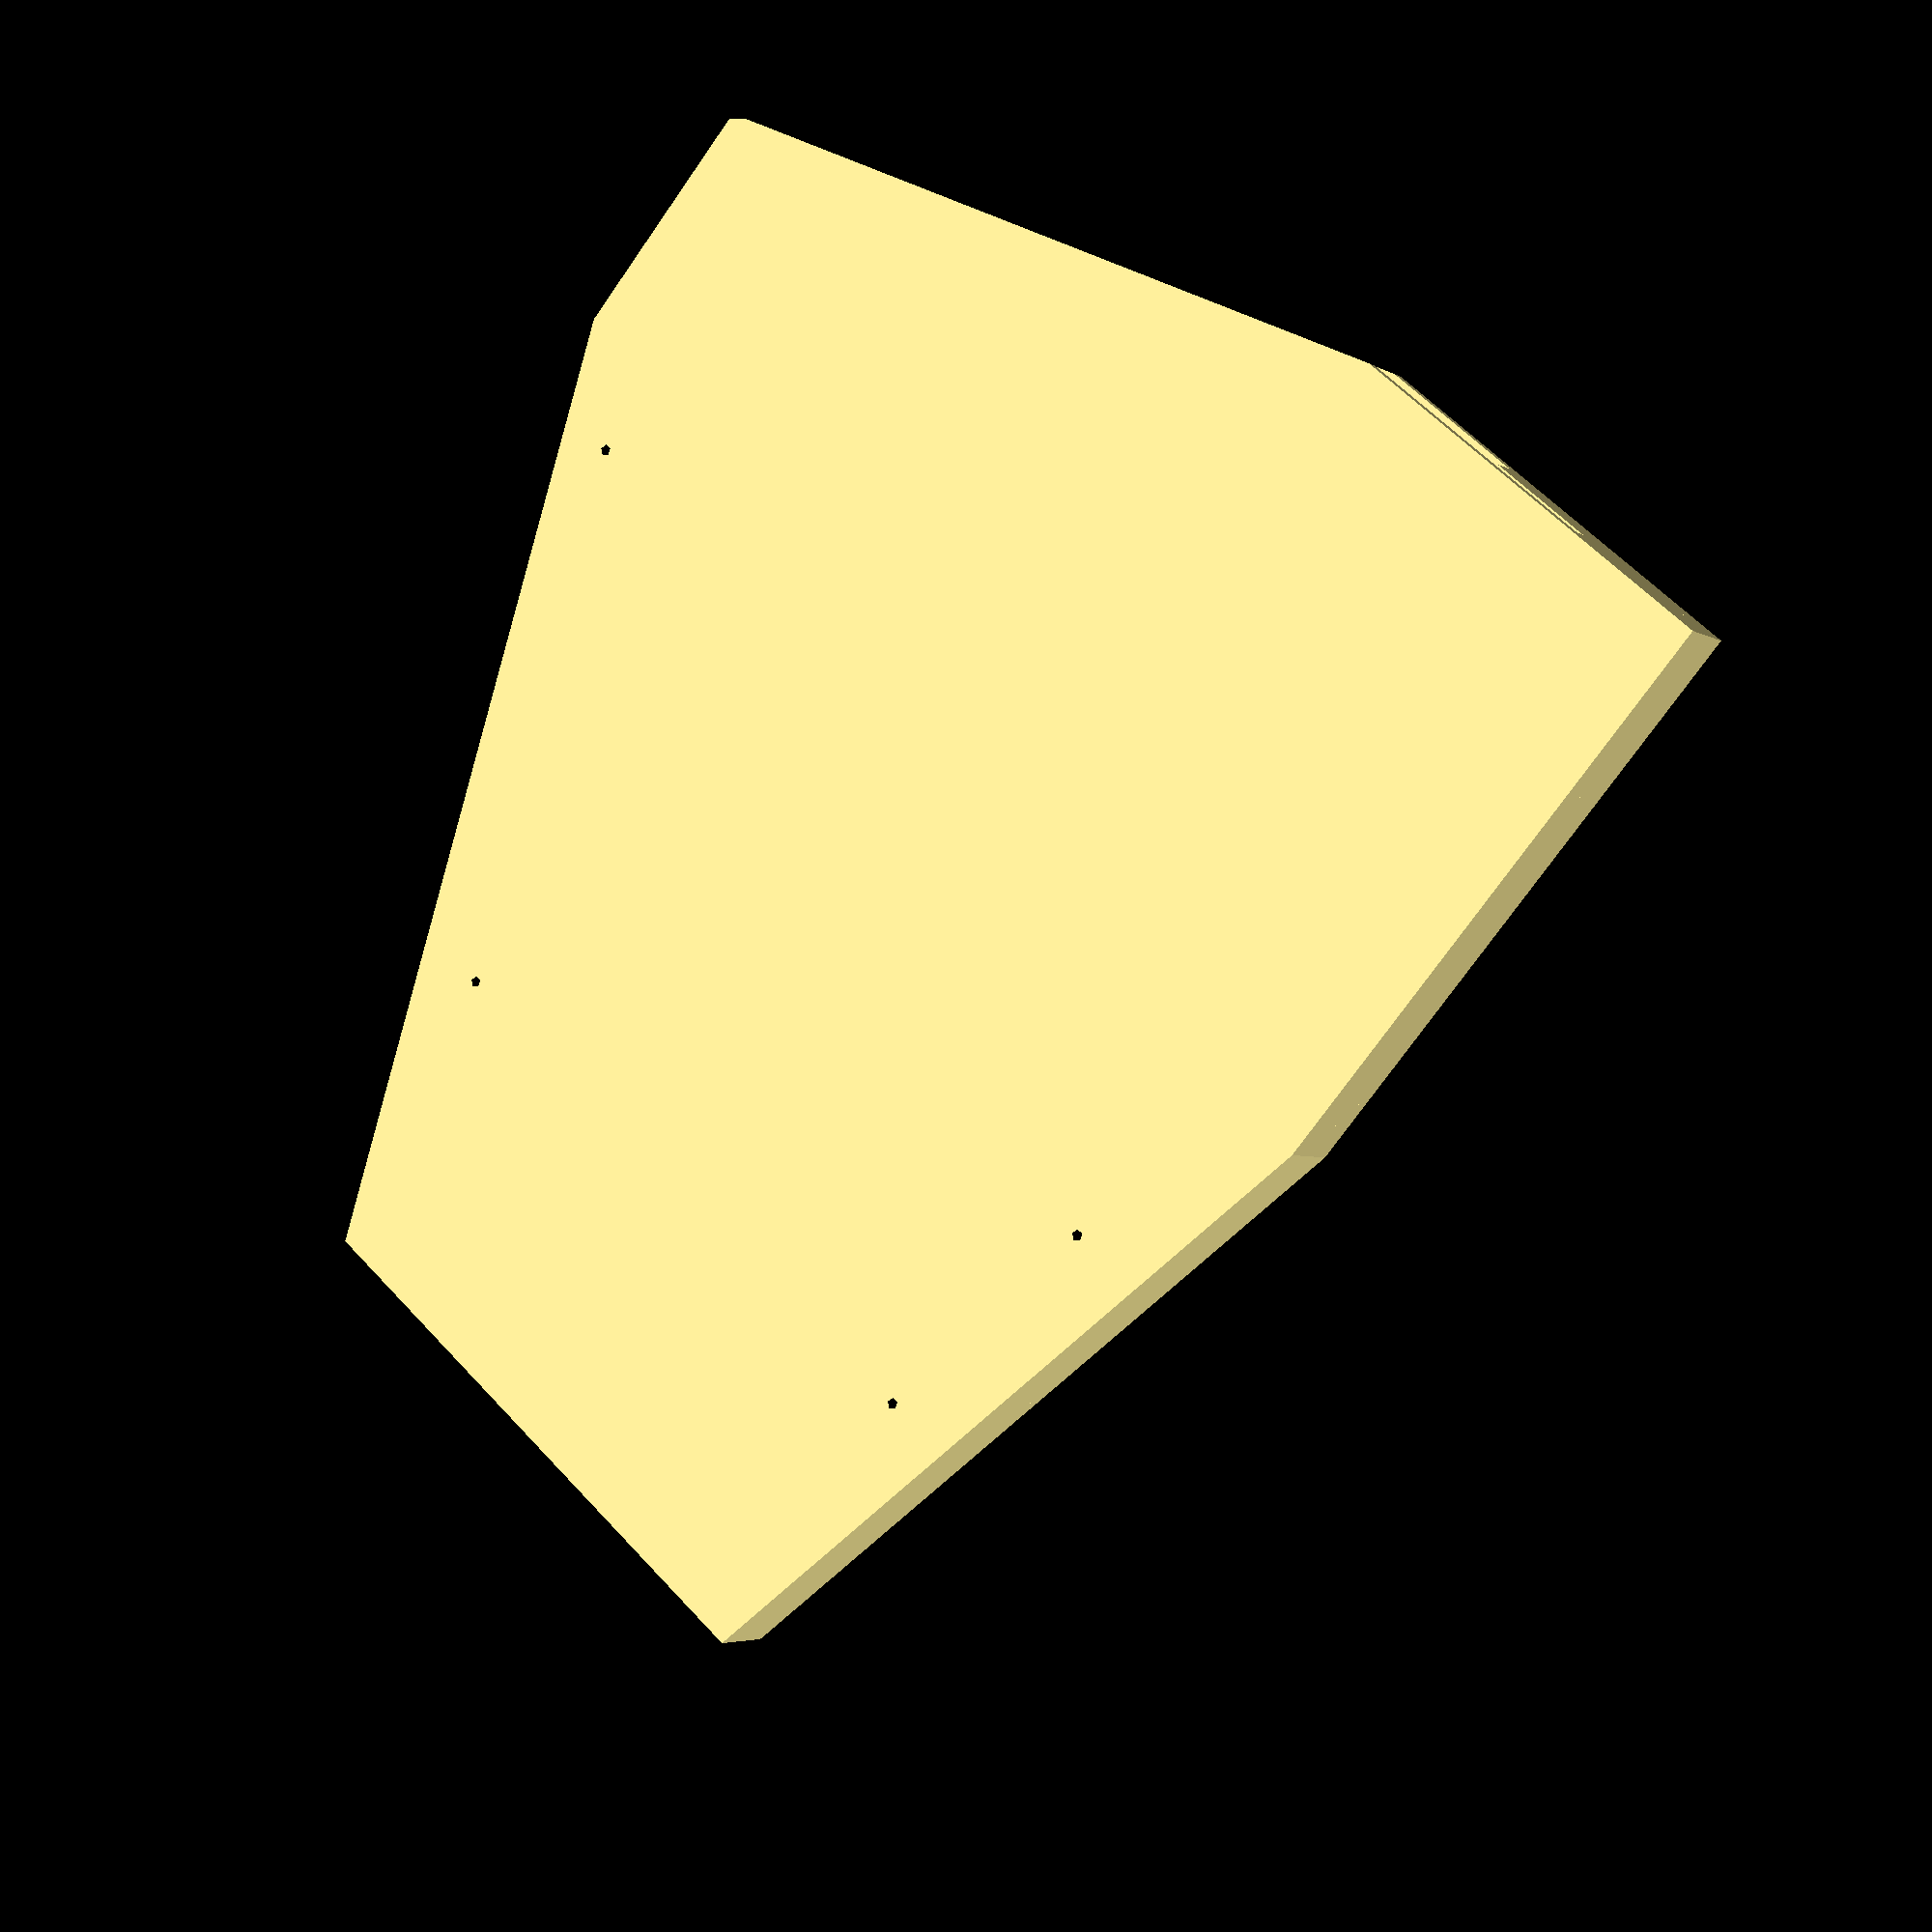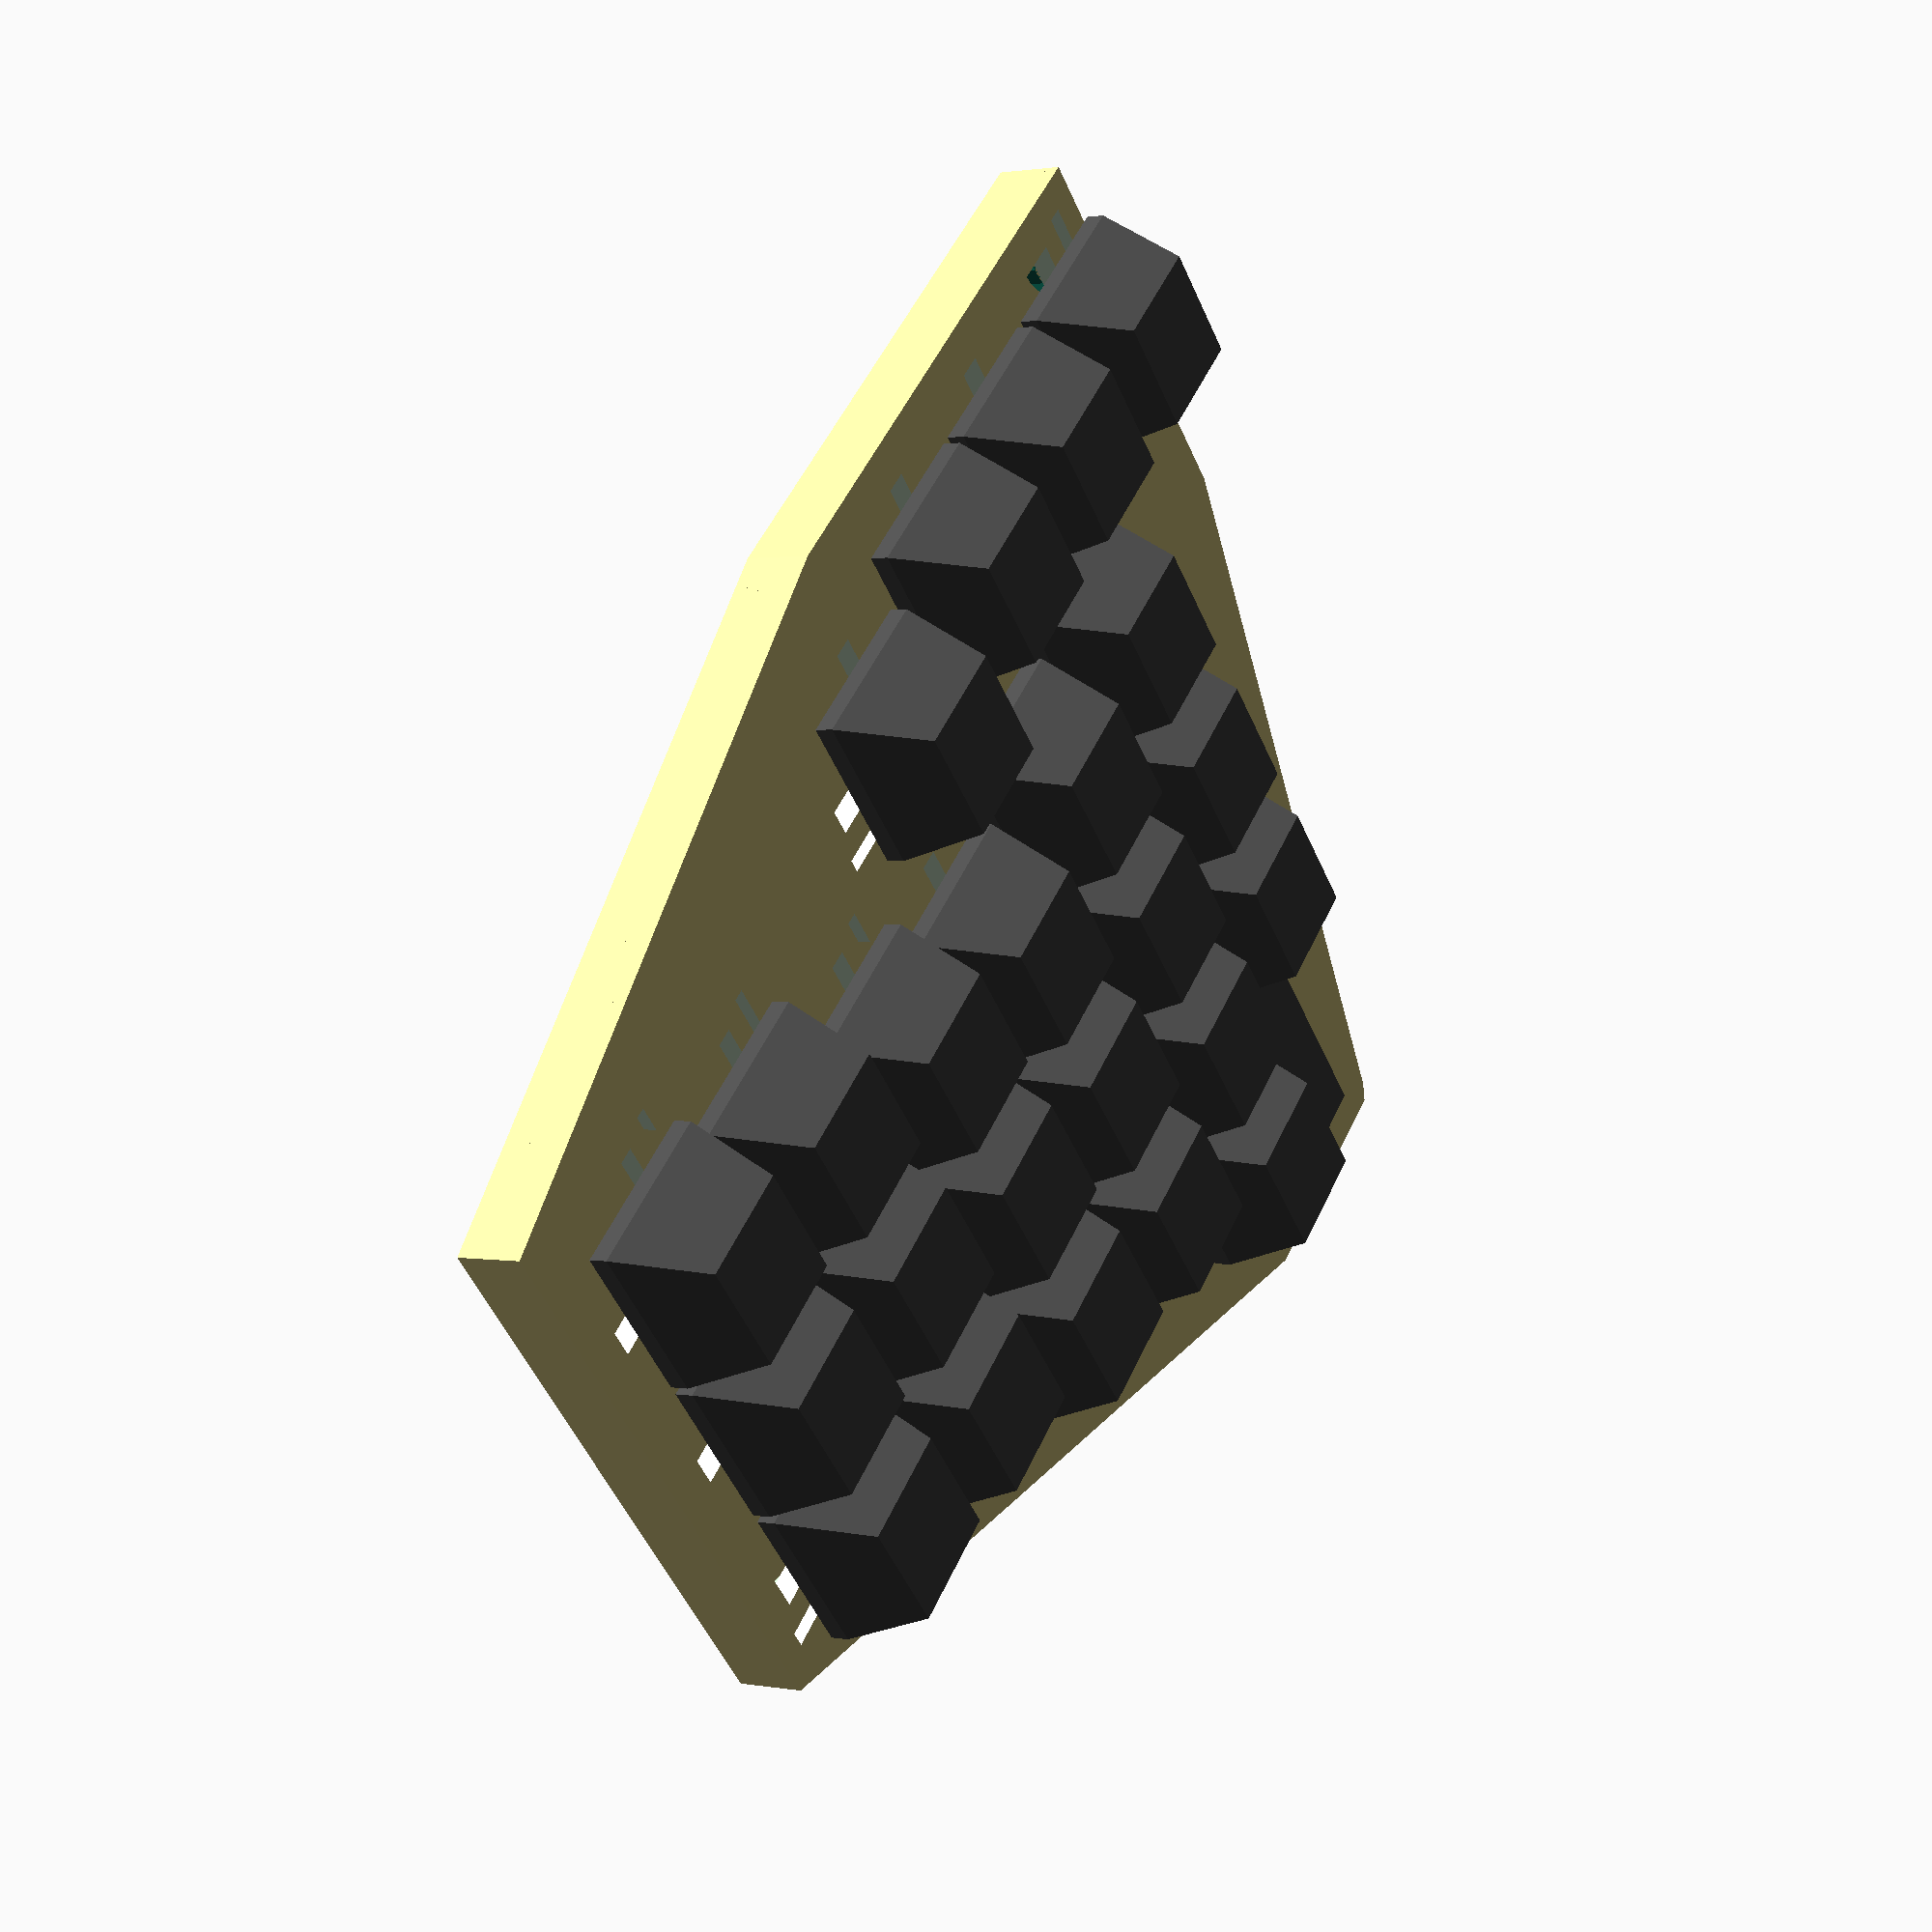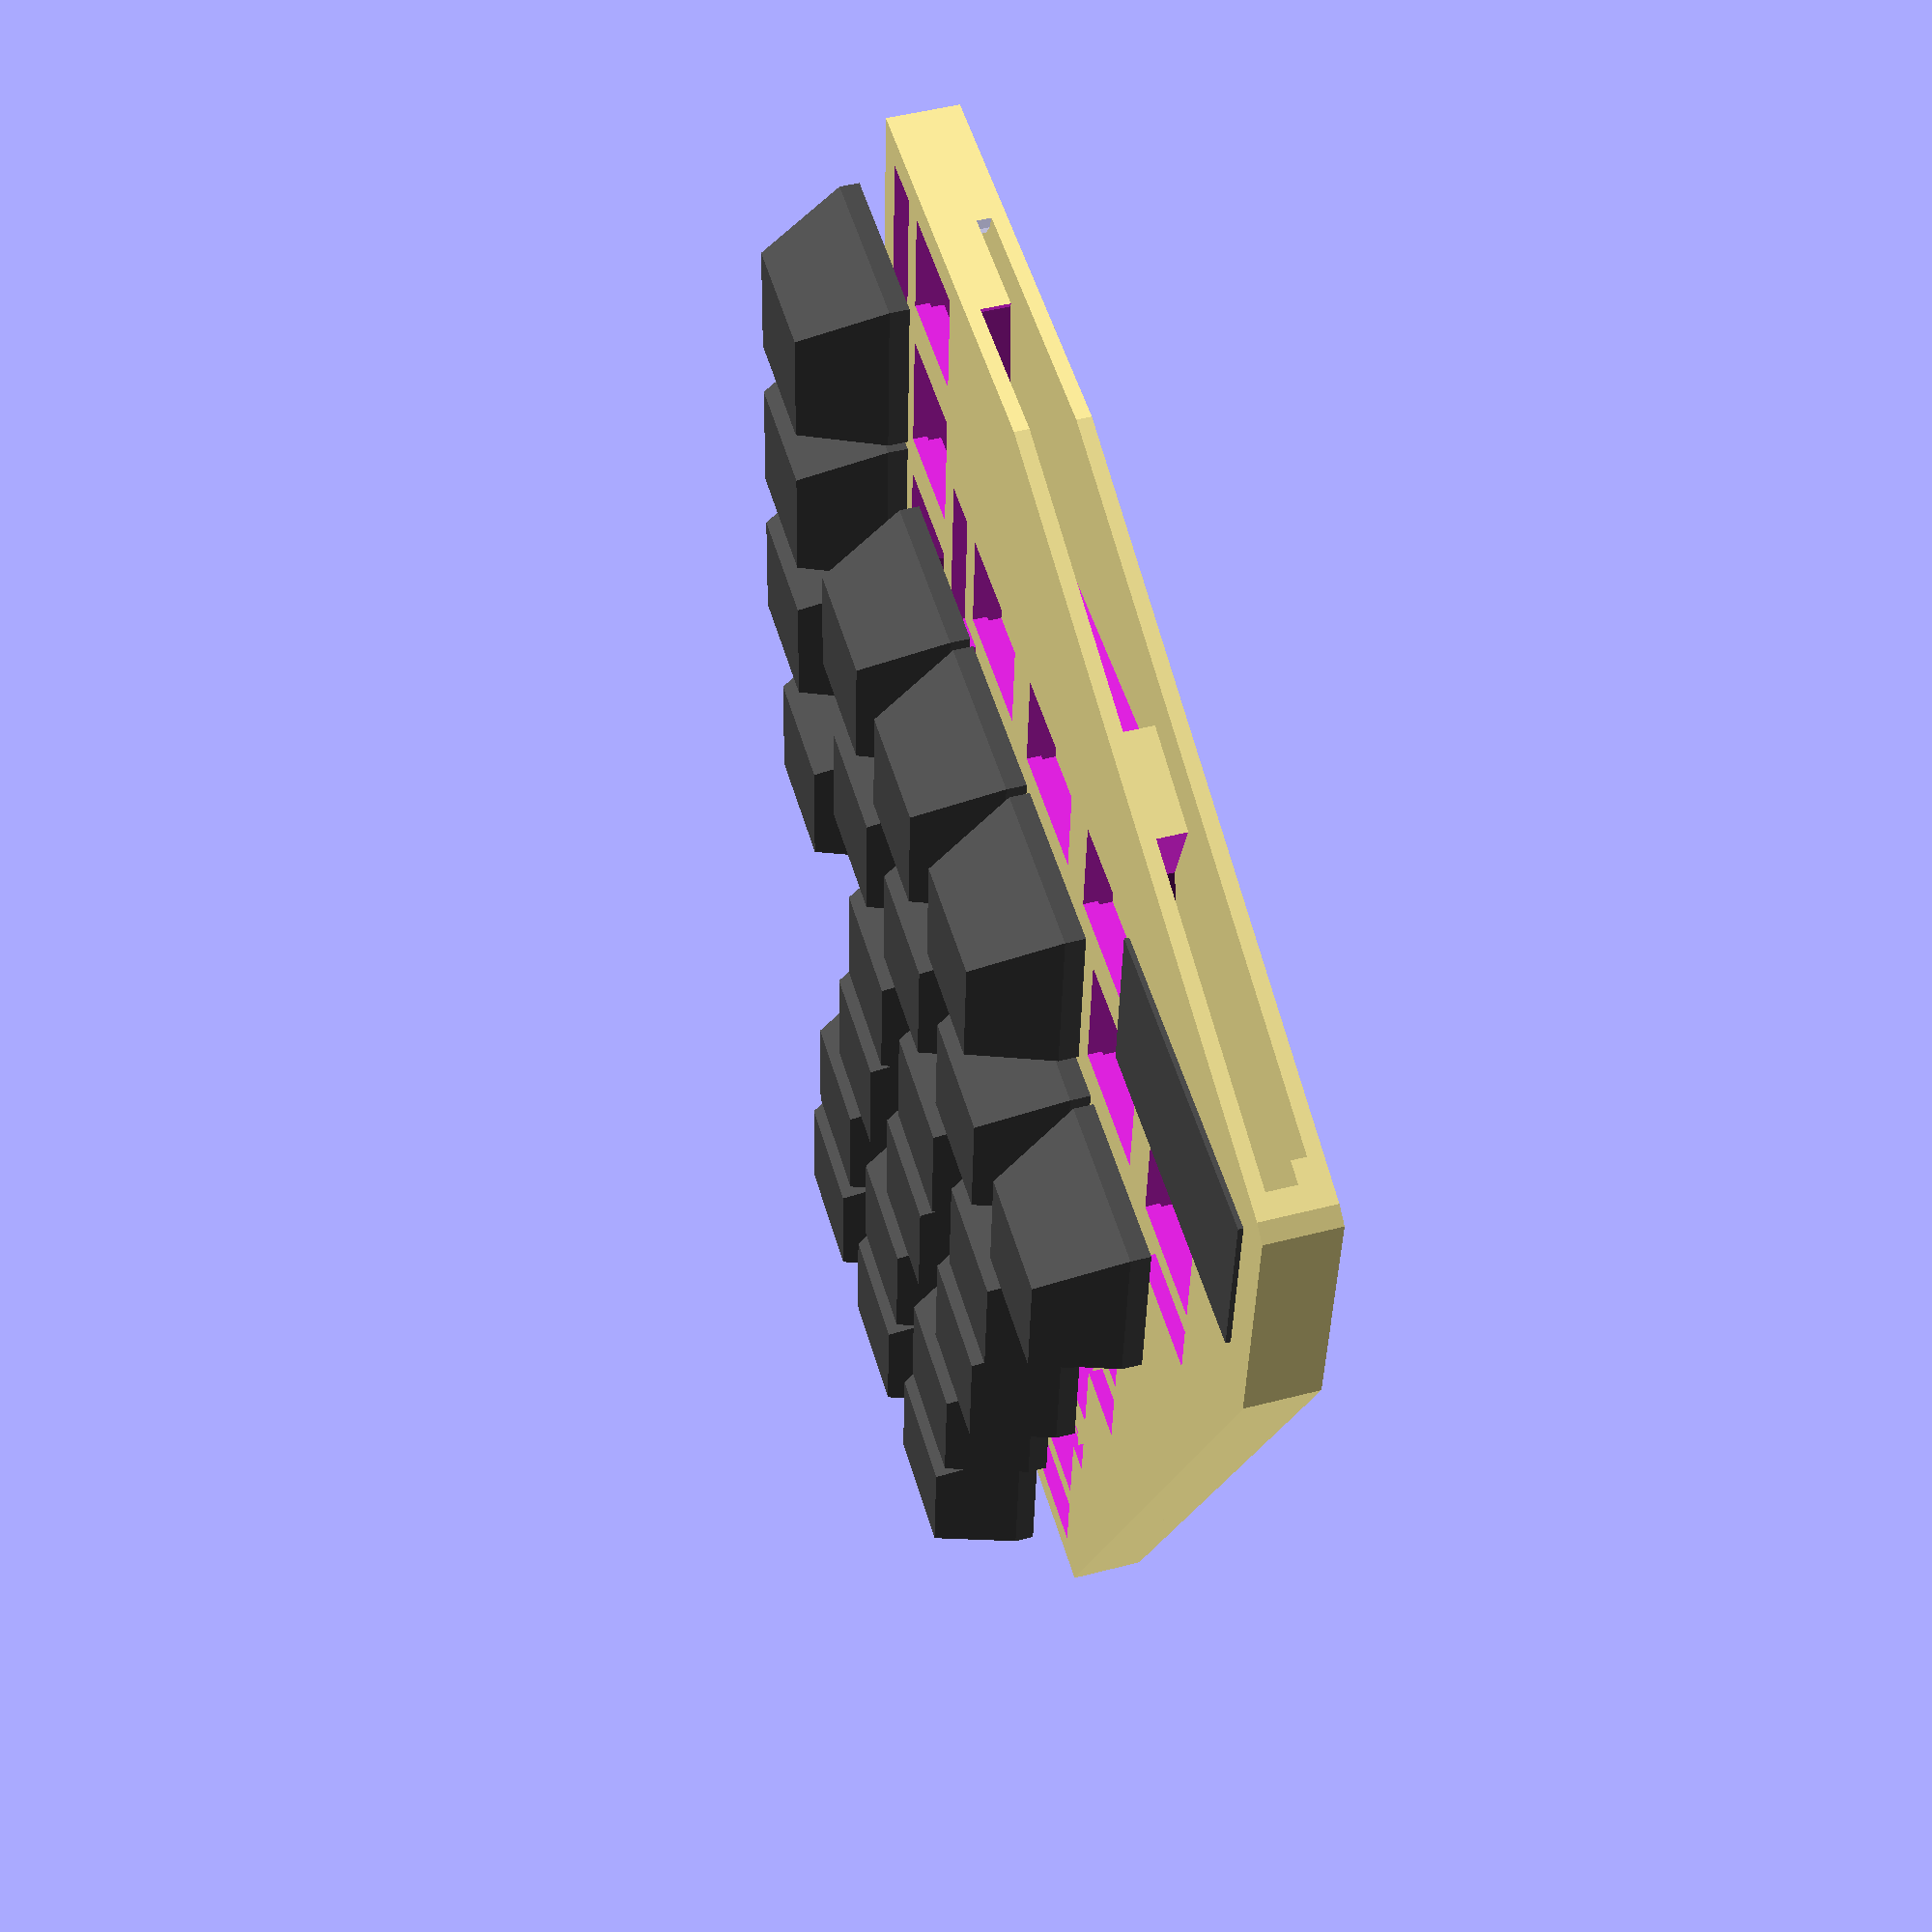
<openscad>
union () {
  union () {
    translate ([0, 0, 2]) {
      color ([0.3, 0.3, 0.3, 1]) {
        translate ([18.5, 70, 0]) {
          rotate (a=16.0, v=[0, 0, 1]) {
            cube ([18, 33.5, 1.5], center=true);
          }
        }
      }
    }
    translate ([0, 0, 2]) {
      translate ([39, 0, 0]) {
        rotate (a=16.0, v=[0, 0, 1]) {
          translate ([19.0, 69.0, 0]) {
            color ([0.3, 0.3, 0.3, 1]) {
              translate ([0, 0, 5]) {
                hull () {
                  cube ([18, 18, 2], center=true);
                  translate ([0, 1.5, 9]) {
                    cube ([12.6, 12.6, 2], center=true);
                  }
                }
              }
            }
          }
        }
      }
      translate ([39, 0, 0]) {
        rotate (a=16.0, v=[0, 0, 1]) {
          translate ([0.0, 8.0, 0]) {
            color ([0.3, 0.3, 0.3, 1]) {
              translate ([0, 0, 5]) {
                hull () {
                  cube ([18, 18, 2], center=true);
                  translate ([0, 1.5, 9]) {
                    cube ([12.6, 12.6, 2], center=true);
                  }
                }
              }
            }
          }
        }
      }
      translate ([39, 0, 0]) {
        rotate (a=16.0, v=[0, 0, 1]) {
          translate ([0.0, 27.0, 0]) {
            color ([0.3, 0.3, 0.3, 1]) {
              translate ([0, 0, 5]) {
                hull () {
                  cube ([18, 18, 2], center=true);
                  translate ([0, 1.5, 9]) {
                    cube ([12.6, 12.6, 2], center=true);
                  }
                }
              }
            }
          }
        }
      }
      translate ([39, 0, 0]) {
        rotate (a=16.0, v=[0, 0, 1]) {
          translate ([0.0, 46.0, 0]) {
            color ([0.3, 0.3, 0.3, 1]) {
              translate ([0, 0, 5]) {
                hull () {
                  cube ([18, 18, 2], center=true);
                  translate ([0, 1.5, 9]) {
                    cube ([12.6, 12.6, 2], center=true);
                  }
                }
              }
            }
          }
        }
      }
      translate ([39, 0, 0]) {
        rotate (a=16.0, v=[0, 0, 1]) {
          translate ([19.0, 12.0, 0]) {
            color ([0.3, 0.3, 0.3, 1]) {
              translate ([0, 0, 5]) {
                hull () {
                  cube ([18, 18, 2], center=true);
                  translate ([0, 1.5, 9]) {
                    cube ([12.6, 12.6, 2], center=true);
                  }
                }
              }
            }
          }
        }
      }
      translate ([39, 0, 0]) {
        rotate (a=16.0, v=[0, 0, 1]) {
          translate ([19.0, 31.0, 0]) {
            color ([0.3, 0.3, 0.3, 1]) {
              translate ([0, 0, 5]) {
                hull () {
                  cube ([18, 18, 2], center=true);
                  translate ([0, 1.5, 9]) {
                    cube ([12.6, 12.6, 2], center=true);
                  }
                }
              }
            }
          }
        }
      }
      translate ([39, 0, 0]) {
        rotate (a=16.0, v=[0, 0, 1]) {
          translate ([19.0, 50.0, 0]) {
            color ([0.3, 0.3, 0.3, 1]) {
              translate ([0, 0, 5]) {
                hull () {
                  cube ([18, 18, 2], center=true);
                  translate ([0, 1.5, 9]) {
                    cube ([12.6, 12.6, 2], center=true);
                  }
                }
              }
            }
          }
        }
      }
      translate ([39, 0, 0]) {
        rotate (a=16.0, v=[0, 0, 1]) {
          translate ([38.0, 18.0, 0]) {
            color ([0.3, 0.3, 0.3, 1]) {
              translate ([0, 0, 5]) {
                hull () {
                  cube ([18, 18, 2], center=true);
                  translate ([0, 1.5, 9]) {
                    cube ([12.6, 12.6, 2], center=true);
                  }
                }
              }
            }
          }
        }
      }
      translate ([39, 0, 0]) {
        rotate (a=16.0, v=[0, 0, 1]) {
          translate ([38.0, 37.0, 0]) {
            color ([0.3, 0.3, 0.3, 1]) {
              translate ([0, 0, 5]) {
                hull () {
                  cube ([18, 18, 2], center=true);
                  translate ([0, 1.5, 9]) {
                    cube ([12.6, 12.6, 2], center=true);
                  }
                }
              }
            }
          }
        }
      }
      translate ([39, 0, 0]) {
        rotate (a=16.0, v=[0, 0, 1]) {
          translate ([38.0, 56.0, 0]) {
            color ([0.3, 0.3, 0.3, 1]) {
              translate ([0, 0, 5]) {
                hull () {
                  cube ([18, 18, 2], center=true);
                  translate ([0, 1.5, 9]) {
                    cube ([12.6, 12.6, 2], center=true);
                  }
                }
              }
            }
          }
        }
      }
      translate ([39, 0, 0]) {
        rotate (a=16.0, v=[0, 0, 1]) {
          translate ([57.0, 14.0, 0]) {
            color ([0.3, 0.3, 0.3, 1]) {
              translate ([0, 0, 5]) {
                hull () {
                  cube ([18, 18, 2], center=true);
                  translate ([0, 1.5, 9]) {
                    cube ([12.6, 12.6, 2], center=true);
                  }
                }
              }
            }
          }
        }
      }
      translate ([39, 0, 0]) {
        rotate (a=16.0, v=[0, 0, 1]) {
          translate ([57.0, 33.0, 0]) {
            color ([0.3, 0.3, 0.3, 1]) {
              translate ([0, 0, 5]) {
                hull () {
                  cube ([18, 18, 2], center=true);
                  translate ([0, 1.5, 9]) {
                    cube ([12.6, 12.6, 2], center=true);
                  }
                }
              }
            }
          }
        }
      }
      translate ([39, 0, 0]) {
        rotate (a=16.0, v=[0, 0, 1]) {
          translate ([57.0, 52.0, 0]) {
            color ([0.3, 0.3, 0.3, 1]) {
              translate ([0, 0, 5]) {
                hull () {
                  cube ([18, 18, 2], center=true);
                  translate ([0, 1.5, 9]) {
                    cube ([12.6, 12.6, 2], center=true);
                  }
                }
              }
            }
          }
        }
      }
      translate ([39, 0, 0]) {
        rotate (a=16.0, v=[0, 0, 1]) {
          translate ([76.0, 6.0, 0]) {
            color ([0.3, 0.3, 0.3, 1]) {
              translate ([0, 0, 5]) {
                hull () {
                  cube ([18, 18, 2], center=true);
                  translate ([0, 1.5, 9]) {
                    cube ([12.6, 12.6, 2], center=true);
                  }
                }
              }
            }
          }
        }
      }
      translate ([39, 0, 0]) {
        rotate (a=16.0, v=[0, 0, 1]) {
          translate ([76.0, 25.0, 0]) {
            color ([0.3, 0.3, 0.3, 1]) {
              translate ([0, 0, 5]) {
                hull () {
                  cube ([18, 18, 2], center=true);
                  translate ([0, 1.5, 9]) {
                    cube ([12.6, 12.6, 2], center=true);
                  }
                }
              }
            }
          }
        }
      }
      translate ([39, 0, 0]) {
        rotate (a=16.0, v=[0, 0, 1]) {
          translate ([76.0, 44.0, 0]) {
            color ([0.3, 0.3, 0.3, 1]) {
              translate ([0, 0, 5]) {
                hull () {
                  cube ([18, 18, 2], center=true);
                  translate ([0, 1.5, 9]) {
                    cube ([12.6, 12.6, 2], center=true);
                  }
                }
              }
            }
          }
        }
      }
      translate ([39, 0, 0]) {
        rotate (a=16.0, v=[0, 0, 1]) {
          translate ([95.0, 3.0, 0]) {
            color ([0.3, 0.3, 0.3, 1]) {
              translate ([0, 0, 5]) {
                hull () {
                  cube ([18, 18, 2], center=true);
                  translate ([0, 1.5, 9]) {
                    cube ([12.6, 12.6, 2], center=true);
                  }
                }
              }
            }
          }
        }
      }
      translate ([39, 0, 0]) {
        rotate (a=16.0, v=[0, 0, 1]) {
          translate ([95.0, 22.0, 0]) {
            color ([0.3, 0.3, 0.3, 1]) {
              translate ([0, 0, 5]) {
                hull () {
                  cube ([18, 18, 2], center=true);
                  translate ([0, 1.5, 9]) {
                    cube ([12.6, 12.6, 2], center=true);
                  }
                }
              }
            }
          }
        }
      }
      translate ([39, 0, 0]) {
        rotate (a=16.0, v=[0, 0, 1]) {
          translate ([95.0, 41.0, 0]) {
            color ([0.3, 0.3, 0.3, 1]) {
              translate ([0, 0, 5]) {
                hull () {
                  cube ([18, 18, 2], center=true);
                  translate ([0, 1.5, 9]) {
                    cube ([12.6, 12.6, 2], center=true);
                  }
                }
              }
            }
          }
        }
      }
      translate ([21, -20, 0]) {
        rotate (a=16.0, v=[0, 0, 1]) {
          translate ([0.0, 0.0, 0]) {
            color ([0.3, 0.3, 0.3, 1]) {
              translate ([0, 0, 5]) {
                hull () {
                  cube ([18, 18, 2], center=true);
                  translate ([0, 1.5, 9]) {
                    cube ([12.6, 12.6, 2], center=true);
                  }
                }
              }
            }
          }
        }
      }
      translate ([21, -20, 0]) {
        rotate (a=16.0, v=[0, 0, 1]) {
          translate ([19.0, 0.0, 0]) {
            color ([0.3, 0.3, 0.3, 1]) {
              translate ([0, 0, 5]) {
                hull () {
                  cube ([18, 18, 2], center=true);
                  translate ([0, 1.5, 9]) {
                    cube ([12.6, 12.6, 2], center=true);
                  }
                }
              }
            }
          }
        }
      }
      translate ([21, -20, 0]) {
        rotate (a=16.0, v=[0, 0, 1]) {
          translate ([38.0, 0.0, 0]) {
            color ([0.3, 0.3, 0.3, 1]) {
              translate ([0, 0, 5]) {
                hull () {
                  cube ([18, 18, 2], center=true);
                  translate ([0, 1.5, 9]) {
                    cube ([12.6, 12.6, 2], center=true);
                  }
                }
              }
            }
          }
        }
      }
      translate ([21, -20, 0]) {
        rotate (a=16.0, v=[0, 0, 1]) {
          translate ([57.0, 6.0, 0]) {
            color ([0.3, 0.3, 0.3, 1]) {
              translate ([0, 0, 5]) {
                hull () {
                  cube ([18, 18, 2], center=true);
                  translate ([0, 1.5, 9]) {
                    cube ([12.6, 12.6, 2], center=true);
                  }
                }
              }
            }
          }
        }
      }
    }
    translate ([0, 0, 1.5]) {
      difference () {
        color ([0.98, 0.92, 0.6, 1]) {
          hull () {
            translate ([0, 91/2, 0]) {
              cube ([0.1, 79, 1.5], center=true);
            }
            translate ([39, 0, 0]) {
              rotate (a=16.0, v=[0, 0, 1]) {
                translate ([19.0, 69.0, 0]) {
                  cube ([26, 26, 1.5], center=true);
                }
              }
            }
            translate ([39, 0, 0]) {
              rotate (a=16.0, v=[0, 0, 1]) {
                translate ([0.0, 81.15, 0]) {
                  cube ([26, 26, 1.5], center=true);
                }
              }
            }
            translate ([39, 0, 0]) {
              rotate (a=16.0, v=[0, 0, 1]) {
                translate ([0.0, 8.0, 0]) {
                  cube ([26, 26, 1.5], center=true);
                }
              }
            }
            translate ([39, 0, 0]) {
              rotate (a=16.0, v=[0, 0, 1]) {
                translate ([0.0, 27.0, 0]) {
                  cube ([26, 26, 1.5], center=true);
                }
              }
            }
            translate ([39, 0, 0]) {
              rotate (a=16.0, v=[0, 0, 1]) {
                translate ([0.0, 46.0, 0]) {
                  cube ([26, 26, 1.5], center=true);
                }
              }
            }
            translate ([39, 0, 0]) {
              rotate (a=16.0, v=[0, 0, 1]) {
                translate ([19.0, 12.0, 0]) {
                  cube ([26, 26, 1.5], center=true);
                }
              }
            }
            translate ([39, 0, 0]) {
              rotate (a=16.0, v=[0, 0, 1]) {
                translate ([19.0, 31.0, 0]) {
                  cube ([26, 26, 1.5], center=true);
                }
              }
            }
            translate ([39, 0, 0]) {
              rotate (a=16.0, v=[0, 0, 1]) {
                translate ([19.0, 50.0, 0]) {
                  cube ([26, 26, 1.5], center=true);
                }
              }
            }
            translate ([39, 0, 0]) {
              rotate (a=16.0, v=[0, 0, 1]) {
                translate ([38.0, 18.0, 0]) {
                  cube ([26, 26, 1.5], center=true);
                }
              }
            }
            translate ([39, 0, 0]) {
              rotate (a=16.0, v=[0, 0, 1]) {
                translate ([38.0, 37.0, 0]) {
                  cube ([26, 26, 1.5], center=true);
                }
              }
            }
            translate ([39, 0, 0]) {
              rotate (a=16.0, v=[0, 0, 1]) {
                translate ([38.0, 56.0, 0]) {
                  cube ([26, 26, 1.5], center=true);
                }
              }
            }
            translate ([39, 0, 0]) {
              rotate (a=16.0, v=[0, 0, 1]) {
                translate ([57.0, 14.0, 0]) {
                  cube ([26, 26, 1.5], center=true);
                }
              }
            }
            translate ([39, 0, 0]) {
              rotate (a=16.0, v=[0, 0, 1]) {
                translate ([57.0, 33.0, 0]) {
                  cube ([26, 26, 1.5], center=true);
                }
              }
            }
            translate ([39, 0, 0]) {
              rotate (a=16.0, v=[0, 0, 1]) {
                translate ([57.0, 52.0, 0]) {
                  cube ([26, 26, 1.5], center=true);
                }
              }
            }
            translate ([39, 0, 0]) {
              rotate (a=16.0, v=[0, 0, 1]) {
                translate ([76.0, 6.0, 0]) {
                  cube ([26, 26, 1.5], center=true);
                }
              }
            }
            translate ([39, 0, 0]) {
              rotate (a=16.0, v=[0, 0, 1]) {
                translate ([76.0, 25.0, 0]) {
                  cube ([26, 26, 1.5], center=true);
                }
              }
            }
            translate ([39, 0, 0]) {
              rotate (a=16.0, v=[0, 0, 1]) {
                translate ([76.0, 44.0, 0]) {
                  cube ([26, 26, 1.5], center=true);
                }
              }
            }
            translate ([39, 0, 0]) {
              rotate (a=16.0, v=[0, 0, 1]) {
                translate ([95.0, 3.0, 0]) {
                  cube ([26, 26, 1.5], center=true);
                }
              }
            }
            translate ([39, 0, 0]) {
              rotate (a=16.0, v=[0, 0, 1]) {
                translate ([95.0, 22.0, 0]) {
                  cube ([26, 26, 1.5], center=true);
                }
              }
            }
            translate ([39, 0, 0]) {
              rotate (a=16.0, v=[0, 0, 1]) {
                translate ([95.0, 41.0, 0]) {
                  cube ([26, 26, 1.5], center=true);
                }
              }
            }
            translate ([21, -20, 0]) {
              rotate (a=16.0, v=[0, 0, 1]) {
                translate ([0.0, 0.0, 0]) {
                  cube ([26, 26, 1.5], center=true);
                }
              }
            }
            translate ([21, -20, 0]) {
              rotate (a=16.0, v=[0, 0, 1]) {
                translate ([19.0, 0.0, 0]) {
                  cube ([26, 26, 1.5], center=true);
                }
              }
            }
            translate ([21, -20, 0]) {
              rotate (a=16.0, v=[0, 0, 1]) {
                translate ([38.0, 0.0, 0]) {
                  cube ([26, 26, 1.5], center=true);
                }
              }
            }
            translate ([21, -20, 0]) {
              rotate (a=16.0, v=[0, 0, 1]) {
                translate ([57.0, 6.0, 0]) {
                  cube ([26, 26, 1.5], center=true);
                }
              }
            }
          }
        }
        translate ([39, 0, 0]) {
          rotate (a=16.0, v=[0, 0, 1]) {
            translate ([19.0, 69.0, 0]) {
              cube ([19.5, 19.5, 25], center=true);
            }
          }
        }
        translate ([39, 0, 0]) {
          rotate (a=16.0, v=[0, 0, 1]) {
            translate ([0.0, 8.0, 0]) {
              cube ([19.5, 19.5, 25], center=true);
            }
          }
        }
        translate ([39, 0, 0]) {
          rotate (a=16.0, v=[0, 0, 1]) {
            translate ([0.0, 27.0, 0]) {
              cube ([19.5, 19.5, 25], center=true);
            }
          }
        }
        translate ([39, 0, 0]) {
          rotate (a=16.0, v=[0, 0, 1]) {
            translate ([0.0, 46.0, 0]) {
              cube ([19.5, 19.5, 25], center=true);
            }
          }
        }
        translate ([39, 0, 0]) {
          rotate (a=16.0, v=[0, 0, 1]) {
            translate ([19.0, 12.0, 0]) {
              cube ([19.5, 19.5, 25], center=true);
            }
          }
        }
        translate ([39, 0, 0]) {
          rotate (a=16.0, v=[0, 0, 1]) {
            translate ([19.0, 31.0, 0]) {
              cube ([19.5, 19.5, 25], center=true);
            }
          }
        }
        translate ([39, 0, 0]) {
          rotate (a=16.0, v=[0, 0, 1]) {
            translate ([19.0, 50.0, 0]) {
              cube ([19.5, 19.5, 25], center=true);
            }
          }
        }
        translate ([39, 0, 0]) {
          rotate (a=16.0, v=[0, 0, 1]) {
            translate ([38.0, 18.0, 0]) {
              cube ([19.5, 19.5, 25], center=true);
            }
          }
        }
        translate ([39, 0, 0]) {
          rotate (a=16.0, v=[0, 0, 1]) {
            translate ([38.0, 37.0, 0]) {
              cube ([19.5, 19.5, 25], center=true);
            }
          }
        }
        translate ([39, 0, 0]) {
          rotate (a=16.0, v=[0, 0, 1]) {
            translate ([38.0, 56.0, 0]) {
              cube ([19.5, 19.5, 25], center=true);
            }
          }
        }
        translate ([39, 0, 0]) {
          rotate (a=16.0, v=[0, 0, 1]) {
            translate ([57.0, 14.0, 0]) {
              cube ([19.5, 19.5, 25], center=true);
            }
          }
        }
        translate ([39, 0, 0]) {
          rotate (a=16.0, v=[0, 0, 1]) {
            translate ([57.0, 33.0, 0]) {
              cube ([19.5, 19.5, 25], center=true);
            }
          }
        }
        translate ([39, 0, 0]) {
          rotate (a=16.0, v=[0, 0, 1]) {
            translate ([57.0, 52.0, 0]) {
              cube ([19.5, 19.5, 25], center=true);
            }
          }
        }
        translate ([39, 0, 0]) {
          rotate (a=16.0, v=[0, 0, 1]) {
            translate ([76.0, 6.0, 0]) {
              cube ([19.5, 19.5, 25], center=true);
            }
          }
        }
        translate ([39, 0, 0]) {
          rotate (a=16.0, v=[0, 0, 1]) {
            translate ([76.0, 25.0, 0]) {
              cube ([19.5, 19.5, 25], center=true);
            }
          }
        }
        translate ([39, 0, 0]) {
          rotate (a=16.0, v=[0, 0, 1]) {
            translate ([76.0, 44.0, 0]) {
              cube ([19.5, 19.5, 25], center=true);
            }
          }
        }
        translate ([39, 0, 0]) {
          rotate (a=16.0, v=[0, 0, 1]) {
            translate ([95.0, 3.0, 0]) {
              cube ([19.5, 19.5, 25], center=true);
            }
          }
        }
        translate ([39, 0, 0]) {
          rotate (a=16.0, v=[0, 0, 1]) {
            translate ([95.0, 22.0, 0]) {
              cube ([19.5, 19.5, 25], center=true);
            }
          }
        }
        translate ([39, 0, 0]) {
          rotate (a=16.0, v=[0, 0, 1]) {
            translate ([95.0, 41.0, 0]) {
              cube ([19.5, 19.5, 25], center=true);
            }
          }
        }
        translate ([21, -20, 0]) {
          rotate (a=16.0, v=[0, 0, 1]) {
            translate ([0.0, 0.0, 0]) {
              cube ([19.5, 19.5, 25], center=true);
            }
          }
        }
        translate ([21, -20, 0]) {
          rotate (a=16.0, v=[0, 0, 1]) {
            translate ([19.0, 0.0, 0]) {
              cube ([19.5, 19.5, 25], center=true);
            }
          }
        }
        translate ([21, -20, 0]) {
          rotate (a=16.0, v=[0, 0, 1]) {
            translate ([38.0, 0.0, 0]) {
              cube ([19.5, 19.5, 25], center=true);
            }
          }
        }
        translate ([21, -20, 0]) {
          rotate (a=16.0, v=[0, 0, 1]) {
            translate ([57.0, 6.0, 0]) {
              cube ([19.5, 19.5, 25], center=true);
            }
          }
        }
      }
    }
    union () {
      difference () {
        color ([0.98, 0.92, 0.6, 1]) {
          hull () {
            translate ([0, 91/2, 0]) {
              cube ([0.1, 79, 1.5], center=true);
            }
            translate ([39, 0, 0]) {
              rotate (a=16.0, v=[0, 0, 1]) {
                translate ([19.0, 69.0, 0]) {
                  cube ([26, 26, 1.5], center=true);
                }
              }
            }
            translate ([39, 0, 0]) {
              rotate (a=16.0, v=[0, 0, 1]) {
                translate ([0.0, 81.15, 0]) {
                  cube ([26, 26, 1.5], center=true);
                }
              }
            }
            translate ([39, 0, 0]) {
              rotate (a=16.0, v=[0, 0, 1]) {
                translate ([0.0, 8.0, 0]) {
                  cube ([26, 26, 1.5], center=true);
                }
              }
            }
            translate ([39, 0, 0]) {
              rotate (a=16.0, v=[0, 0, 1]) {
                translate ([0.0, 27.0, 0]) {
                  cube ([26, 26, 1.5], center=true);
                }
              }
            }
            translate ([39, 0, 0]) {
              rotate (a=16.0, v=[0, 0, 1]) {
                translate ([0.0, 46.0, 0]) {
                  cube ([26, 26, 1.5], center=true);
                }
              }
            }
            translate ([39, 0, 0]) {
              rotate (a=16.0, v=[0, 0, 1]) {
                translate ([19.0, 12.0, 0]) {
                  cube ([26, 26, 1.5], center=true);
                }
              }
            }
            translate ([39, 0, 0]) {
              rotate (a=16.0, v=[0, 0, 1]) {
                translate ([19.0, 31.0, 0]) {
                  cube ([26, 26, 1.5], center=true);
                }
              }
            }
            translate ([39, 0, 0]) {
              rotate (a=16.0, v=[0, 0, 1]) {
                translate ([19.0, 50.0, 0]) {
                  cube ([26, 26, 1.5], center=true);
                }
              }
            }
            translate ([39, 0, 0]) {
              rotate (a=16.0, v=[0, 0, 1]) {
                translate ([38.0, 18.0, 0]) {
                  cube ([26, 26, 1.5], center=true);
                }
              }
            }
            translate ([39, 0, 0]) {
              rotate (a=16.0, v=[0, 0, 1]) {
                translate ([38.0, 37.0, 0]) {
                  cube ([26, 26, 1.5], center=true);
                }
              }
            }
            translate ([39, 0, 0]) {
              rotate (a=16.0, v=[0, 0, 1]) {
                translate ([38.0, 56.0, 0]) {
                  cube ([26, 26, 1.5], center=true);
                }
              }
            }
            translate ([39, 0, 0]) {
              rotate (a=16.0, v=[0, 0, 1]) {
                translate ([57.0, 14.0, 0]) {
                  cube ([26, 26, 1.5], center=true);
                }
              }
            }
            translate ([39, 0, 0]) {
              rotate (a=16.0, v=[0, 0, 1]) {
                translate ([57.0, 33.0, 0]) {
                  cube ([26, 26, 1.5], center=true);
                }
              }
            }
            translate ([39, 0, 0]) {
              rotate (a=16.0, v=[0, 0, 1]) {
                translate ([57.0, 52.0, 0]) {
                  cube ([26, 26, 1.5], center=true);
                }
              }
            }
            translate ([39, 0, 0]) {
              rotate (a=16.0, v=[0, 0, 1]) {
                translate ([76.0, 6.0, 0]) {
                  cube ([26, 26, 1.5], center=true);
                }
              }
            }
            translate ([39, 0, 0]) {
              rotate (a=16.0, v=[0, 0, 1]) {
                translate ([76.0, 25.0, 0]) {
                  cube ([26, 26, 1.5], center=true);
                }
              }
            }
            translate ([39, 0, 0]) {
              rotate (a=16.0, v=[0, 0, 1]) {
                translate ([76.0, 44.0, 0]) {
                  cube ([26, 26, 1.5], center=true);
                }
              }
            }
            translate ([39, 0, 0]) {
              rotate (a=16.0, v=[0, 0, 1]) {
                translate ([95.0, 3.0, 0]) {
                  cube ([26, 26, 1.5], center=true);
                }
              }
            }
            translate ([39, 0, 0]) {
              rotate (a=16.0, v=[0, 0, 1]) {
                translate ([95.0, 22.0, 0]) {
                  cube ([26, 26, 1.5], center=true);
                }
              }
            }
            translate ([39, 0, 0]) {
              rotate (a=16.0, v=[0, 0, 1]) {
                translate ([95.0, 41.0, 0]) {
                  cube ([26, 26, 1.5], center=true);
                }
              }
            }
            translate ([21, -20, 0]) {
              rotate (a=16.0, v=[0, 0, 1]) {
                translate ([0.0, 0.0, 0]) {
                  cube ([26, 26, 1.5], center=true);
                }
              }
            }
            translate ([21, -20, 0]) {
              rotate (a=16.0, v=[0, 0, 1]) {
                translate ([19.0, 0.0, 0]) {
                  cube ([26, 26, 1.5], center=true);
                }
              }
            }
            translate ([21, -20, 0]) {
              rotate (a=16.0, v=[0, 0, 1]) {
                translate ([38.0, 0.0, 0]) {
                  cube ([26, 26, 1.5], center=true);
                }
              }
            }
            translate ([21, -20, 0]) {
              rotate (a=16.0, v=[0, 0, 1]) {
                translate ([57.0, 6.0, 0]) {
                  cube ([26, 26, 1.5], center=true);
                }
              }
            }
          }
        }
        translate ([39, 0, 0]) {
          rotate (a=16.0, v=[0, 0, 1]) {
            translate ([19.0, 69.0, 0]) {
              cube ([13.96, 13.96, 25], center=true);
            }
          }
        }
        translate ([39, 0, 0]) {
          rotate (a=16.0, v=[0, 0, 1]) {
            translate ([0.0, 8.0, 0]) {
              cube ([13.96, 13.96, 25], center=true);
            }
          }
        }
        translate ([39, 0, 0]) {
          rotate (a=16.0, v=[0, 0, 1]) {
            translate ([0.0, 27.0, 0]) {
              cube ([13.96, 13.96, 25], center=true);
            }
          }
        }
        translate ([39, 0, 0]) {
          rotate (a=16.0, v=[0, 0, 1]) {
            translate ([0.0, 46.0, 0]) {
              cube ([13.96, 13.96, 25], center=true);
            }
          }
        }
        translate ([39, 0, 0]) {
          rotate (a=16.0, v=[0, 0, 1]) {
            translate ([19.0, 12.0, 0]) {
              cube ([13.96, 13.96, 25], center=true);
            }
          }
        }
        translate ([39, 0, 0]) {
          rotate (a=16.0, v=[0, 0, 1]) {
            translate ([19.0, 31.0, 0]) {
              cube ([13.96, 13.96, 25], center=true);
            }
          }
        }
        translate ([39, 0, 0]) {
          rotate (a=16.0, v=[0, 0, 1]) {
            translate ([19.0, 50.0, 0]) {
              cube ([13.96, 13.96, 25], center=true);
            }
          }
        }
        translate ([39, 0, 0]) {
          rotate (a=16.0, v=[0, 0, 1]) {
            translate ([38.0, 18.0, 0]) {
              cube ([13.96, 13.96, 25], center=true);
            }
          }
        }
        translate ([39, 0, 0]) {
          rotate (a=16.0, v=[0, 0, 1]) {
            translate ([38.0, 37.0, 0]) {
              cube ([13.96, 13.96, 25], center=true);
            }
          }
        }
        translate ([39, 0, 0]) {
          rotate (a=16.0, v=[0, 0, 1]) {
            translate ([38.0, 56.0, 0]) {
              cube ([13.96, 13.96, 25], center=true);
            }
          }
        }
        translate ([39, 0, 0]) {
          rotate (a=16.0, v=[0, 0, 1]) {
            translate ([57.0, 14.0, 0]) {
              cube ([13.96, 13.96, 25], center=true);
            }
          }
        }
        translate ([39, 0, 0]) {
          rotate (a=16.0, v=[0, 0, 1]) {
            translate ([57.0, 33.0, 0]) {
              cube ([13.96, 13.96, 25], center=true);
            }
          }
        }
        translate ([39, 0, 0]) {
          rotate (a=16.0, v=[0, 0, 1]) {
            translate ([57.0, 52.0, 0]) {
              cube ([13.96, 13.96, 25], center=true);
            }
          }
        }
        translate ([39, 0, 0]) {
          rotate (a=16.0, v=[0, 0, 1]) {
            translate ([76.0, 6.0, 0]) {
              cube ([13.96, 13.96, 25], center=true);
            }
          }
        }
        translate ([39, 0, 0]) {
          rotate (a=16.0, v=[0, 0, 1]) {
            translate ([76.0, 25.0, 0]) {
              cube ([13.96, 13.96, 25], center=true);
            }
          }
        }
        translate ([39, 0, 0]) {
          rotate (a=16.0, v=[0, 0, 1]) {
            translate ([76.0, 44.0, 0]) {
              cube ([13.96, 13.96, 25], center=true);
            }
          }
        }
        translate ([39, 0, 0]) {
          rotate (a=16.0, v=[0, 0, 1]) {
            translate ([95.0, 3.0, 0]) {
              cube ([13.96, 13.96, 25], center=true);
            }
          }
        }
        translate ([39, 0, 0]) {
          rotate (a=16.0, v=[0, 0, 1]) {
            translate ([95.0, 22.0, 0]) {
              cube ([13.96, 13.96, 25], center=true);
            }
          }
        }
        translate ([39, 0, 0]) {
          rotate (a=16.0, v=[0, 0, 1]) {
            translate ([95.0, 41.0, 0]) {
              cube ([13.96, 13.96, 25], center=true);
            }
          }
        }
        translate ([21, -20, 0]) {
          rotate (a=16.0, v=[0, 0, 1]) {
            translate ([0.0, 0.0, 0]) {
              cube ([13.96, 13.96, 25], center=true);
            }
          }
        }
        translate ([21, -20, 0]) {
          rotate (a=16.0, v=[0, 0, 1]) {
            translate ([19.0, 0.0, 0]) {
              cube ([13.96, 13.96, 25], center=true);
            }
          }
        }
        translate ([21, -20, 0]) {
          rotate (a=16.0, v=[0, 0, 1]) {
            translate ([38.0, 0.0, 0]) {
              cube ([13.96, 13.96, 25], center=true);
            }
          }
        }
        translate ([21, -20, 0]) {
          rotate (a=16.0, v=[0, 0, 1]) {
            translate ([57.0, 6.0, 0]) {
              cube ([13.96, 13.96, 25], center=true);
            }
          }
        }
        hull () {
          translate ([0, 14, 0]) {
            cube ([10, 47, 5], center=true);
          }
          translate ([0, 2, 0]) {
            cube ([28, 16, 5], center=true);
          }
        }
        union () {
          translate ([0, 65, 0]) {
            cube ([18, 33.5, 5], center=true);
          }
          translate ([0, 66, 0]) {
            cube ([9, 33, 5], center=true);
          }
        }
        union () {
          translate ([39, 0, 0]) {
            rotate (a=16.0, v=[0, 0, 1]) {
              translate ([76.0, 59.199999999999996, 0]) {
                color ([0, 0, 0, 1]) {
                  cylinder (h=15, r=0.6, center=true);
                }
              }
            }
          }
          translate ([39, 0, 0]) {
            rotate (a=16.0, v=[0, 0, 1]) {
              translate ([76.0, -9.200000000000001, 0]) {
                color ([0, 0, 0, 1]) {
                  cylinder (h=15, r=0.6, center=true);
                }
              }
            }
          }
          translate ([39, 0, 0]) {
            rotate (a=16.0, v=[0, 0, 1]) {
              translate ([22.8, 83.60000000000001, 0]) {
                color ([0, 0, 0, 1]) {
                  cylinder (h=15, r=0.6, center=true);
                }
              }
            }
          }
          translate ([21, -20, 0]) {
            rotate (a=16.0, v=[0, 0, 1]) {
              translate ([72.2, 0.0, 0]) {
                color ([0, 0, 0, 1]) {
                  cylinder (h=15, r=0.6, center=true);
                }
              }
            }
          }
          translate ([21, -20, 0]) {
            rotate (a=16.0, v=[0, 0, 1]) {
              translate ([-14.25, -2.85, 0]) {
                color ([0, 0, 0, 1]) {
                  cylinder (h=15, r=0.6, center=true);
                }
              }
            }
          }
          mirror ([1, 0, 0]) {
            translate ([39, 0, 0]) {
              rotate (a=16.0, v=[0, 0, 1]) {
                translate ([76.0, 59.199999999999996, 0]) {
                  color ([0, 0, 0, 1]) {
                    cylinder (h=15, r=0.6, center=true);
                  }
                }
              }
            }
            translate ([39, 0, 0]) {
              rotate (a=16.0, v=[0, 0, 1]) {
                translate ([76.0, -9.200000000000001, 0]) {
                  color ([0, 0, 0, 1]) {
                    cylinder (h=15, r=0.6, center=true);
                  }
                }
              }
            }
            translate ([39, 0, 0]) {
              rotate (a=16.0, v=[0, 0, 1]) {
                translate ([22.8, 83.60000000000001, 0]) {
                  color ([0, 0, 0, 1]) {
                    cylinder (h=15, r=0.6, center=true);
                  }
                }
              }
            }
            translate ([21, -20, 0]) {
              rotate (a=16.0, v=[0, 0, 1]) {
                translate ([72.2, 0.0, 0]) {
                  color ([0, 0, 0, 1]) {
                    cylinder (h=15, r=0.6, center=true);
                  }
                }
              }
            }
            translate ([21, -20, 0]) {
              rotate (a=16.0, v=[0, 0, 1]) {
                translate ([-14.25, -2.85, 0]) {
                  color ([0, 0, 0, 1]) {
                    cylinder (h=15, r=0.6, center=true);
                  }
                }
              }
            }
          }
        }
      }
    }
    translate ([0, 0, -1.5]) {
      union () {
        difference () {
          color ([0.98, 0.92, 0.6, 1]) {
            hull () {
              translate ([0, 91/2, 0]) {
                cube ([0.1, 79, 1.5], center=true);
              }
              translate ([39, 0, 0]) {
                rotate (a=16.0, v=[0, 0, 1]) {
                  translate ([19.0, 69.0, 0]) {
                    cube ([26, 26, 1.5], center=true);
                  }
                }
              }
              translate ([39, 0, 0]) {
                rotate (a=16.0, v=[0, 0, 1]) {
                  translate ([0.0, 81.15, 0]) {
                    cube ([26, 26, 1.5], center=true);
                  }
                }
              }
              translate ([39, 0, 0]) {
                rotate (a=16.0, v=[0, 0, 1]) {
                  translate ([0.0, 8.0, 0]) {
                    cube ([26, 26, 1.5], center=true);
                  }
                }
              }
              translate ([39, 0, 0]) {
                rotate (a=16.0, v=[0, 0, 1]) {
                  translate ([0.0, 27.0, 0]) {
                    cube ([26, 26, 1.5], center=true);
                  }
                }
              }
              translate ([39, 0, 0]) {
                rotate (a=16.0, v=[0, 0, 1]) {
                  translate ([0.0, 46.0, 0]) {
                    cube ([26, 26, 1.5], center=true);
                  }
                }
              }
              translate ([39, 0, 0]) {
                rotate (a=16.0, v=[0, 0, 1]) {
                  translate ([19.0, 12.0, 0]) {
                    cube ([26, 26, 1.5], center=true);
                  }
                }
              }
              translate ([39, 0, 0]) {
                rotate (a=16.0, v=[0, 0, 1]) {
                  translate ([19.0, 31.0, 0]) {
                    cube ([26, 26, 1.5], center=true);
                  }
                }
              }
              translate ([39, 0, 0]) {
                rotate (a=16.0, v=[0, 0, 1]) {
                  translate ([19.0, 50.0, 0]) {
                    cube ([26, 26, 1.5], center=true);
                  }
                }
              }
              translate ([39, 0, 0]) {
                rotate (a=16.0, v=[0, 0, 1]) {
                  translate ([38.0, 18.0, 0]) {
                    cube ([26, 26, 1.5], center=true);
                  }
                }
              }
              translate ([39, 0, 0]) {
                rotate (a=16.0, v=[0, 0, 1]) {
                  translate ([38.0, 37.0, 0]) {
                    cube ([26, 26, 1.5], center=true);
                  }
                }
              }
              translate ([39, 0, 0]) {
                rotate (a=16.0, v=[0, 0, 1]) {
                  translate ([38.0, 56.0, 0]) {
                    cube ([26, 26, 1.5], center=true);
                  }
                }
              }
              translate ([39, 0, 0]) {
                rotate (a=16.0, v=[0, 0, 1]) {
                  translate ([57.0, 14.0, 0]) {
                    cube ([26, 26, 1.5], center=true);
                  }
                }
              }
              translate ([39, 0, 0]) {
                rotate (a=16.0, v=[0, 0, 1]) {
                  translate ([57.0, 33.0, 0]) {
                    cube ([26, 26, 1.5], center=true);
                  }
                }
              }
              translate ([39, 0, 0]) {
                rotate (a=16.0, v=[0, 0, 1]) {
                  translate ([57.0, 52.0, 0]) {
                    cube ([26, 26, 1.5], center=true);
                  }
                }
              }
              translate ([39, 0, 0]) {
                rotate (a=16.0, v=[0, 0, 1]) {
                  translate ([76.0, 6.0, 0]) {
                    cube ([26, 26, 1.5], center=true);
                  }
                }
              }
              translate ([39, 0, 0]) {
                rotate (a=16.0, v=[0, 0, 1]) {
                  translate ([76.0, 25.0, 0]) {
                    cube ([26, 26, 1.5], center=true);
                  }
                }
              }
              translate ([39, 0, 0]) {
                rotate (a=16.0, v=[0, 0, 1]) {
                  translate ([76.0, 44.0, 0]) {
                    cube ([26, 26, 1.5], center=true);
                  }
                }
              }
              translate ([39, 0, 0]) {
                rotate (a=16.0, v=[0, 0, 1]) {
                  translate ([95.0, 3.0, 0]) {
                    cube ([26, 26, 1.5], center=true);
                  }
                }
              }
              translate ([39, 0, 0]) {
                rotate (a=16.0, v=[0, 0, 1]) {
                  translate ([95.0, 22.0, 0]) {
                    cube ([26, 26, 1.5], center=true);
                  }
                }
              }
              translate ([39, 0, 0]) {
                rotate (a=16.0, v=[0, 0, 1]) {
                  translate ([95.0, 41.0, 0]) {
                    cube ([26, 26, 1.5], center=true);
                  }
                }
              }
              translate ([21, -20, 0]) {
                rotate (a=16.0, v=[0, 0, 1]) {
                  translate ([0.0, 0.0, 0]) {
                    cube ([26, 26, 1.5], center=true);
                  }
                }
              }
              translate ([21, -20, 0]) {
                rotate (a=16.0, v=[0, 0, 1]) {
                  translate ([19.0, 0.0, 0]) {
                    cube ([26, 26, 1.5], center=true);
                  }
                }
              }
              translate ([21, -20, 0]) {
                rotate (a=16.0, v=[0, 0, 1]) {
                  translate ([38.0, 0.0, 0]) {
                    cube ([26, 26, 1.5], center=true);
                  }
                }
              }
              translate ([21, -20, 0]) {
                rotate (a=16.0, v=[0, 0, 1]) {
                  translate ([57.0, 6.0, 0]) {
                    cube ([26, 26, 1.5], center=true);
                  }
                }
              }
            }
          }
          translate ([39, 0, 0]) {
            rotate (a=16.0, v=[0, 0, 1]) {
              translate ([19.0, 69.0, 0]) {
                cube ([15.16, 13.96, 25], center=true);
              }
            }
          }
          translate ([39, 0, 0]) {
            rotate (a=16.0, v=[0, 0, 1]) {
              translate ([0.0, 8.0, 0]) {
                cube ([15.16, 13.96, 25], center=true);
              }
            }
          }
          translate ([39, 0, 0]) {
            rotate (a=16.0, v=[0, 0, 1]) {
              translate ([0.0, 27.0, 0]) {
                cube ([15.16, 13.96, 25], center=true);
              }
            }
          }
          translate ([39, 0, 0]) {
            rotate (a=16.0, v=[0, 0, 1]) {
              translate ([0.0, 46.0, 0]) {
                cube ([15.16, 13.96, 25], center=true);
              }
            }
          }
          translate ([39, 0, 0]) {
            rotate (a=16.0, v=[0, 0, 1]) {
              translate ([19.0, 12.0, 0]) {
                cube ([15.16, 13.96, 25], center=true);
              }
            }
          }
          translate ([39, 0, 0]) {
            rotate (a=16.0, v=[0, 0, 1]) {
              translate ([19.0, 31.0, 0]) {
                cube ([15.16, 13.96, 25], center=true);
              }
            }
          }
          translate ([39, 0, 0]) {
            rotate (a=16.0, v=[0, 0, 1]) {
              translate ([19.0, 50.0, 0]) {
                cube ([15.16, 13.96, 25], center=true);
              }
            }
          }
          translate ([39, 0, 0]) {
            rotate (a=16.0, v=[0, 0, 1]) {
              translate ([38.0, 18.0, 0]) {
                cube ([15.16, 13.96, 25], center=true);
              }
            }
          }
          translate ([39, 0, 0]) {
            rotate (a=16.0, v=[0, 0, 1]) {
              translate ([38.0, 37.0, 0]) {
                cube ([15.16, 13.96, 25], center=true);
              }
            }
          }
          translate ([39, 0, 0]) {
            rotate (a=16.0, v=[0, 0, 1]) {
              translate ([38.0, 56.0, 0]) {
                cube ([15.16, 13.96, 25], center=true);
              }
            }
          }
          translate ([39, 0, 0]) {
            rotate (a=16.0, v=[0, 0, 1]) {
              translate ([57.0, 14.0, 0]) {
                cube ([15.16, 13.96, 25], center=true);
              }
            }
          }
          translate ([39, 0, 0]) {
            rotate (a=16.0, v=[0, 0, 1]) {
              translate ([57.0, 33.0, 0]) {
                cube ([15.16, 13.96, 25], center=true);
              }
            }
          }
          translate ([39, 0, 0]) {
            rotate (a=16.0, v=[0, 0, 1]) {
              translate ([57.0, 52.0, 0]) {
                cube ([15.16, 13.96, 25], center=true);
              }
            }
          }
          translate ([39, 0, 0]) {
            rotate (a=16.0, v=[0, 0, 1]) {
              translate ([76.0, 6.0, 0]) {
                cube ([15.16, 13.96, 25], center=true);
              }
            }
          }
          translate ([39, 0, 0]) {
            rotate (a=16.0, v=[0, 0, 1]) {
              translate ([76.0, 25.0, 0]) {
                cube ([15.16, 13.96, 25], center=true);
              }
            }
          }
          translate ([39, 0, 0]) {
            rotate (a=16.0, v=[0, 0, 1]) {
              translate ([76.0, 44.0, 0]) {
                cube ([15.16, 13.96, 25], center=true);
              }
            }
          }
          translate ([39, 0, 0]) {
            rotate (a=16.0, v=[0, 0, 1]) {
              translate ([95.0, 3.0, 0]) {
                cube ([15.16, 13.96, 25], center=true);
              }
            }
          }
          translate ([39, 0, 0]) {
            rotate (a=16.0, v=[0, 0, 1]) {
              translate ([95.0, 22.0, 0]) {
                cube ([15.16, 13.96, 25], center=true);
              }
            }
          }
          translate ([39, 0, 0]) {
            rotate (a=16.0, v=[0, 0, 1]) {
              translate ([95.0, 41.0, 0]) {
                cube ([15.16, 13.96, 25], center=true);
              }
            }
          }
          translate ([21, -20, 0]) {
            rotate (a=16.0, v=[0, 0, 1]) {
              translate ([0.0, 0.0, 0]) {
                cube ([15.16, 13.96, 25], center=true);
              }
            }
          }
          translate ([21, -20, 0]) {
            rotate (a=16.0, v=[0, 0, 1]) {
              translate ([19.0, 0.0, 0]) {
                cube ([15.16, 13.96, 25], center=true);
              }
            }
          }
          translate ([21, -20, 0]) {
            rotate (a=16.0, v=[0, 0, 1]) {
              translate ([38.0, 0.0, 0]) {
                cube ([15.16, 13.96, 25], center=true);
              }
            }
          }
          translate ([21, -20, 0]) {
            rotate (a=16.0, v=[0, 0, 1]) {
              translate ([57.0, 6.0, 0]) {
                cube ([15.16, 13.96, 25], center=true);
              }
            }
          }
          hull () {
            translate ([0, 14, 0]) {
              cube ([10, 47, 5], center=true);
            }
            translate ([0, 2, 0]) {
              cube ([28, 16, 5], center=true);
            }
          }
          union () {
            hull () {
              translate ([0, 65, 0]) {
                cube ([28, 27, 5], center=true);
              }
              translate ([0, 65, 0]) {
                cube ([18, 33.5, 5], center=true);
              }
            }
            translate ([0, 66, 0]) {
              cube ([9, 33, 5], center=true);
            }
            translate ([20.4, 80.3, 0]) {
              cube ([7.2, 10, 5], center=true);
            }
            translate ([-19.7, 80.3, 0]) {
              cube ([6.2, 11, 5], center=true);
            }
          }
          union () {
            translate ([39, 0, 0]) {
              rotate (a=16.0, v=[0, 0, 1]) {
                translate ([76.0, 59.199999999999996, 0]) {
                  color ([0, 0, 0, 1]) {
                    cylinder (h=15, r=0.6, center=true);
                  }
                }
              }
            }
            translate ([39, 0, 0]) {
              rotate (a=16.0, v=[0, 0, 1]) {
                translate ([76.0, -9.200000000000001, 0]) {
                  color ([0, 0, 0, 1]) {
                    cylinder (h=15, r=0.6, center=true);
                  }
                }
              }
            }
            translate ([39, 0, 0]) {
              rotate (a=16.0, v=[0, 0, 1]) {
                translate ([22.8, 83.60000000000001, 0]) {
                  color ([0, 0, 0, 1]) {
                    cylinder (h=15, r=0.6, center=true);
                  }
                }
              }
            }
            translate ([21, -20, 0]) {
              rotate (a=16.0, v=[0, 0, 1]) {
                translate ([72.2, 0.0, 0]) {
                  color ([0, 0, 0, 1]) {
                    cylinder (h=15, r=0.6, center=true);
                  }
                }
              }
            }
            translate ([21, -20, 0]) {
              rotate (a=16.0, v=[0, 0, 1]) {
                translate ([-14.25, -2.85, 0]) {
                  color ([0, 0, 0, 1]) {
                    cylinder (h=15, r=0.6, center=true);
                  }
                }
              }
            }
            mirror ([1, 0, 0]) {
              translate ([39, 0, 0]) {
                rotate (a=16.0, v=[0, 0, 1]) {
                  translate ([76.0, 59.199999999999996, 0]) {
                    color ([0, 0, 0, 1]) {
                      cylinder (h=15, r=0.6, center=true);
                    }
                  }
                }
              }
              translate ([39, 0, 0]) {
                rotate (a=16.0, v=[0, 0, 1]) {
                  translate ([76.0, -9.200000000000001, 0]) {
                    color ([0, 0, 0, 1]) {
                      cylinder (h=15, r=0.6, center=true);
                    }
                  }
                }
              }
              translate ([39, 0, 0]) {
                rotate (a=16.0, v=[0, 0, 1]) {
                  translate ([22.8, 83.60000000000001, 0]) {
                    color ([0, 0, 0, 1]) {
                      cylinder (h=15, r=0.6, center=true);
                    }
                  }
                }
              }
              translate ([21, -20, 0]) {
                rotate (a=16.0, v=[0, 0, 1]) {
                  translate ([72.2, 0.0, 0]) {
                    color ([0, 0, 0, 1]) {
                      cylinder (h=15, r=0.6, center=true);
                    }
                  }
                }
              }
              translate ([21, -20, 0]) {
                rotate (a=16.0, v=[0, 0, 1]) {
                  translate ([-14.25, -2.85, 0]) {
                    color ([0, 0, 0, 1]) {
                      cylinder (h=15, r=0.6, center=true);
                    }
                  }
                }
              }
            }
          }
        }
      }
    }
    translate ([0, 0, -3.0]) {
      difference () {
        union () {
          intersection () {
            color ([0.98, 0.92, 0.6, 1]) {
              hull () {
                translate ([0, 91/2, 0]) {
                  cube ([0.1, 79, 1.5], center=true);
                }
                translate ([39, 0, 0]) {
                  rotate (a=16.0, v=[0, 0, 1]) {
                    translate ([19.0, 69.0, 0]) {
                      cube ([26, 26, 1.5], center=true);
                    }
                  }
                }
                translate ([39, 0, 0]) {
                  rotate (a=16.0, v=[0, 0, 1]) {
                    translate ([0.0, 81.15, 0]) {
                      cube ([26, 26, 1.5], center=true);
                    }
                  }
                }
                translate ([39, 0, 0]) {
                  rotate (a=16.0, v=[0, 0, 1]) {
                    translate ([0.0, 8.0, 0]) {
                      cube ([26, 26, 1.5], center=true);
                    }
                  }
                }
                translate ([39, 0, 0]) {
                  rotate (a=16.0, v=[0, 0, 1]) {
                    translate ([0.0, 27.0, 0]) {
                      cube ([26, 26, 1.5], center=true);
                    }
                  }
                }
                translate ([39, 0, 0]) {
                  rotate (a=16.0, v=[0, 0, 1]) {
                    translate ([0.0, 46.0, 0]) {
                      cube ([26, 26, 1.5], center=true);
                    }
                  }
                }
                translate ([39, 0, 0]) {
                  rotate (a=16.0, v=[0, 0, 1]) {
                    translate ([19.0, 12.0, 0]) {
                      cube ([26, 26, 1.5], center=true);
                    }
                  }
                }
                translate ([39, 0, 0]) {
                  rotate (a=16.0, v=[0, 0, 1]) {
                    translate ([19.0, 31.0, 0]) {
                      cube ([26, 26, 1.5], center=true);
                    }
                  }
                }
                translate ([39, 0, 0]) {
                  rotate (a=16.0, v=[0, 0, 1]) {
                    translate ([19.0, 50.0, 0]) {
                      cube ([26, 26, 1.5], center=true);
                    }
                  }
                }
                translate ([39, 0, 0]) {
                  rotate (a=16.0, v=[0, 0, 1]) {
                    translate ([38.0, 18.0, 0]) {
                      cube ([26, 26, 1.5], center=true);
                    }
                  }
                }
                translate ([39, 0, 0]) {
                  rotate (a=16.0, v=[0, 0, 1]) {
                    translate ([38.0, 37.0, 0]) {
                      cube ([26, 26, 1.5], center=true);
                    }
                  }
                }
                translate ([39, 0, 0]) {
                  rotate (a=16.0, v=[0, 0, 1]) {
                    translate ([38.0, 56.0, 0]) {
                      cube ([26, 26, 1.5], center=true);
                    }
                  }
                }
                translate ([39, 0, 0]) {
                  rotate (a=16.0, v=[0, 0, 1]) {
                    translate ([57.0, 14.0, 0]) {
                      cube ([26, 26, 1.5], center=true);
                    }
                  }
                }
                translate ([39, 0, 0]) {
                  rotate (a=16.0, v=[0, 0, 1]) {
                    translate ([57.0, 33.0, 0]) {
                      cube ([26, 26, 1.5], center=true);
                    }
                  }
                }
                translate ([39, 0, 0]) {
                  rotate (a=16.0, v=[0, 0, 1]) {
                    translate ([57.0, 52.0, 0]) {
                      cube ([26, 26, 1.5], center=true);
                    }
                  }
                }
                translate ([39, 0, 0]) {
                  rotate (a=16.0, v=[0, 0, 1]) {
                    translate ([76.0, 6.0, 0]) {
                      cube ([26, 26, 1.5], center=true);
                    }
                  }
                }
                translate ([39, 0, 0]) {
                  rotate (a=16.0, v=[0, 0, 1]) {
                    translate ([76.0, 25.0, 0]) {
                      cube ([26, 26, 1.5], center=true);
                    }
                  }
                }
                translate ([39, 0, 0]) {
                  rotate (a=16.0, v=[0, 0, 1]) {
                    translate ([76.0, 44.0, 0]) {
                      cube ([26, 26, 1.5], center=true);
                    }
                  }
                }
                translate ([39, 0, 0]) {
                  rotate (a=16.0, v=[0, 0, 1]) {
                    translate ([95.0, 3.0, 0]) {
                      cube ([26, 26, 1.5], center=true);
                    }
                  }
                }
                translate ([39, 0, 0]) {
                  rotate (a=16.0, v=[0, 0, 1]) {
                    translate ([95.0, 22.0, 0]) {
                      cube ([26, 26, 1.5], center=true);
                    }
                  }
                }
                translate ([39, 0, 0]) {
                  rotate (a=16.0, v=[0, 0, 1]) {
                    translate ([95.0, 41.0, 0]) {
                      cube ([26, 26, 1.5], center=true);
                    }
                  }
                }
                translate ([21, -20, 0]) {
                  rotate (a=16.0, v=[0, 0, 1]) {
                    translate ([0.0, 0.0, 0]) {
                      cube ([26, 26, 1.5], center=true);
                    }
                  }
                }
                translate ([21, -20, 0]) {
                  rotate (a=16.0, v=[0, 0, 1]) {
                    translate ([19.0, 0.0, 0]) {
                      cube ([26, 26, 1.5], center=true);
                    }
                  }
                }
                translate ([21, -20, 0]) {
                  rotate (a=16.0, v=[0, 0, 1]) {
                    translate ([38.0, 0.0, 0]) {
                      cube ([26, 26, 1.5], center=true);
                    }
                  }
                }
                translate ([21, -20, 0]) {
                  rotate (a=16.0, v=[0, 0, 1]) {
                    translate ([57.0, 6.0, 0]) {
                      cube ([26, 26, 1.5], center=true);
                    }
                  }
                }
              }
            }
            translate ([39, 0, 0]) {
              rotate (a=16.0, v=[0, 0, 1]) {
                translate ([76.0, 61.1, 0]) {
                  cylinder (h=1.5, r=7, center=true);
                }
              }
            }
          }
          intersection () {
            color ([0.98, 0.92, 0.6, 1]) {
              hull () {
                translate ([0, 91/2, 0]) {
                  cube ([0.1, 79, 1.5], center=true);
                }
                translate ([39, 0, 0]) {
                  rotate (a=16.0, v=[0, 0, 1]) {
                    translate ([19.0, 69.0, 0]) {
                      cube ([26, 26, 1.5], center=true);
                    }
                  }
                }
                translate ([39, 0, 0]) {
                  rotate (a=16.0, v=[0, 0, 1]) {
                    translate ([0.0, 81.15, 0]) {
                      cube ([26, 26, 1.5], center=true);
                    }
                  }
                }
                translate ([39, 0, 0]) {
                  rotate (a=16.0, v=[0, 0, 1]) {
                    translate ([0.0, 8.0, 0]) {
                      cube ([26, 26, 1.5], center=true);
                    }
                  }
                }
                translate ([39, 0, 0]) {
                  rotate (a=16.0, v=[0, 0, 1]) {
                    translate ([0.0, 27.0, 0]) {
                      cube ([26, 26, 1.5], center=true);
                    }
                  }
                }
                translate ([39, 0, 0]) {
                  rotate (a=16.0, v=[0, 0, 1]) {
                    translate ([0.0, 46.0, 0]) {
                      cube ([26, 26, 1.5], center=true);
                    }
                  }
                }
                translate ([39, 0, 0]) {
                  rotate (a=16.0, v=[0, 0, 1]) {
                    translate ([19.0, 12.0, 0]) {
                      cube ([26, 26, 1.5], center=true);
                    }
                  }
                }
                translate ([39, 0, 0]) {
                  rotate (a=16.0, v=[0, 0, 1]) {
                    translate ([19.0, 31.0, 0]) {
                      cube ([26, 26, 1.5], center=true);
                    }
                  }
                }
                translate ([39, 0, 0]) {
                  rotate (a=16.0, v=[0, 0, 1]) {
                    translate ([19.0, 50.0, 0]) {
                      cube ([26, 26, 1.5], center=true);
                    }
                  }
                }
                translate ([39, 0, 0]) {
                  rotate (a=16.0, v=[0, 0, 1]) {
                    translate ([38.0, 18.0, 0]) {
                      cube ([26, 26, 1.5], center=true);
                    }
                  }
                }
                translate ([39, 0, 0]) {
                  rotate (a=16.0, v=[0, 0, 1]) {
                    translate ([38.0, 37.0, 0]) {
                      cube ([26, 26, 1.5], center=true);
                    }
                  }
                }
                translate ([39, 0, 0]) {
                  rotate (a=16.0, v=[0, 0, 1]) {
                    translate ([38.0, 56.0, 0]) {
                      cube ([26, 26, 1.5], center=true);
                    }
                  }
                }
                translate ([39, 0, 0]) {
                  rotate (a=16.0, v=[0, 0, 1]) {
                    translate ([57.0, 14.0, 0]) {
                      cube ([26, 26, 1.5], center=true);
                    }
                  }
                }
                translate ([39, 0, 0]) {
                  rotate (a=16.0, v=[0, 0, 1]) {
                    translate ([57.0, 33.0, 0]) {
                      cube ([26, 26, 1.5], center=true);
                    }
                  }
                }
                translate ([39, 0, 0]) {
                  rotate (a=16.0, v=[0, 0, 1]) {
                    translate ([57.0, 52.0, 0]) {
                      cube ([26, 26, 1.5], center=true);
                    }
                  }
                }
                translate ([39, 0, 0]) {
                  rotate (a=16.0, v=[0, 0, 1]) {
                    translate ([76.0, 6.0, 0]) {
                      cube ([26, 26, 1.5], center=true);
                    }
                  }
                }
                translate ([39, 0, 0]) {
                  rotate (a=16.0, v=[0, 0, 1]) {
                    translate ([76.0, 25.0, 0]) {
                      cube ([26, 26, 1.5], center=true);
                    }
                  }
                }
                translate ([39, 0, 0]) {
                  rotate (a=16.0, v=[0, 0, 1]) {
                    translate ([76.0, 44.0, 0]) {
                      cube ([26, 26, 1.5], center=true);
                    }
                  }
                }
                translate ([39, 0, 0]) {
                  rotate (a=16.0, v=[0, 0, 1]) {
                    translate ([95.0, 3.0, 0]) {
                      cube ([26, 26, 1.5], center=true);
                    }
                  }
                }
                translate ([39, 0, 0]) {
                  rotate (a=16.0, v=[0, 0, 1]) {
                    translate ([95.0, 22.0, 0]) {
                      cube ([26, 26, 1.5], center=true);
                    }
                  }
                }
                translate ([39, 0, 0]) {
                  rotate (a=16.0, v=[0, 0, 1]) {
                    translate ([95.0, 41.0, 0]) {
                      cube ([26, 26, 1.5], center=true);
                    }
                  }
                }
                translate ([21, -20, 0]) {
                  rotate (a=16.0, v=[0, 0, 1]) {
                    translate ([0.0, 0.0, 0]) {
                      cube ([26, 26, 1.5], center=true);
                    }
                  }
                }
                translate ([21, -20, 0]) {
                  rotate (a=16.0, v=[0, 0, 1]) {
                    translate ([19.0, 0.0, 0]) {
                      cube ([26, 26, 1.5], center=true);
                    }
                  }
                }
                translate ([21, -20, 0]) {
                  rotate (a=16.0, v=[0, 0, 1]) {
                    translate ([38.0, 0.0, 0]) {
                      cube ([26, 26, 1.5], center=true);
                    }
                  }
                }
                translate ([21, -20, 0]) {
                  rotate (a=16.0, v=[0, 0, 1]) {
                    translate ([57.0, 6.0, 0]) {
                      cube ([26, 26, 1.5], center=true);
                    }
                  }
                }
              }
            }
            translate ([39, 0, 0]) {
              rotate (a=16.0, v=[0, 0, 1]) {
                translate ([76.0, -11.100000000000001, 0]) {
                  cylinder (h=1.5, r=7, center=true);
                }
              }
            }
          }
          intersection () {
            color ([0.98, 0.92, 0.6, 1]) {
              hull () {
                translate ([0, 91/2, 0]) {
                  cube ([0.1, 79, 1.5], center=true);
                }
                translate ([39, 0, 0]) {
                  rotate (a=16.0, v=[0, 0, 1]) {
                    translate ([19.0, 69.0, 0]) {
                      cube ([26, 26, 1.5], center=true);
                    }
                  }
                }
                translate ([39, 0, 0]) {
                  rotate (a=16.0, v=[0, 0, 1]) {
                    translate ([0.0, 81.15, 0]) {
                      cube ([26, 26, 1.5], center=true);
                    }
                  }
                }
                translate ([39, 0, 0]) {
                  rotate (a=16.0, v=[0, 0, 1]) {
                    translate ([0.0, 8.0, 0]) {
                      cube ([26, 26, 1.5], center=true);
                    }
                  }
                }
                translate ([39, 0, 0]) {
                  rotate (a=16.0, v=[0, 0, 1]) {
                    translate ([0.0, 27.0, 0]) {
                      cube ([26, 26, 1.5], center=true);
                    }
                  }
                }
                translate ([39, 0, 0]) {
                  rotate (a=16.0, v=[0, 0, 1]) {
                    translate ([0.0, 46.0, 0]) {
                      cube ([26, 26, 1.5], center=true);
                    }
                  }
                }
                translate ([39, 0, 0]) {
                  rotate (a=16.0, v=[0, 0, 1]) {
                    translate ([19.0, 12.0, 0]) {
                      cube ([26, 26, 1.5], center=true);
                    }
                  }
                }
                translate ([39, 0, 0]) {
                  rotate (a=16.0, v=[0, 0, 1]) {
                    translate ([19.0, 31.0, 0]) {
                      cube ([26, 26, 1.5], center=true);
                    }
                  }
                }
                translate ([39, 0, 0]) {
                  rotate (a=16.0, v=[0, 0, 1]) {
                    translate ([19.0, 50.0, 0]) {
                      cube ([26, 26, 1.5], center=true);
                    }
                  }
                }
                translate ([39, 0, 0]) {
                  rotate (a=16.0, v=[0, 0, 1]) {
                    translate ([38.0, 18.0, 0]) {
                      cube ([26, 26, 1.5], center=true);
                    }
                  }
                }
                translate ([39, 0, 0]) {
                  rotate (a=16.0, v=[0, 0, 1]) {
                    translate ([38.0, 37.0, 0]) {
                      cube ([26, 26, 1.5], center=true);
                    }
                  }
                }
                translate ([39, 0, 0]) {
                  rotate (a=16.0, v=[0, 0, 1]) {
                    translate ([38.0, 56.0, 0]) {
                      cube ([26, 26, 1.5], center=true);
                    }
                  }
                }
                translate ([39, 0, 0]) {
                  rotate (a=16.0, v=[0, 0, 1]) {
                    translate ([57.0, 14.0, 0]) {
                      cube ([26, 26, 1.5], center=true);
                    }
                  }
                }
                translate ([39, 0, 0]) {
                  rotate (a=16.0, v=[0, 0, 1]) {
                    translate ([57.0, 33.0, 0]) {
                      cube ([26, 26, 1.5], center=true);
                    }
                  }
                }
                translate ([39, 0, 0]) {
                  rotate (a=16.0, v=[0, 0, 1]) {
                    translate ([57.0, 52.0, 0]) {
                      cube ([26, 26, 1.5], center=true);
                    }
                  }
                }
                translate ([39, 0, 0]) {
                  rotate (a=16.0, v=[0, 0, 1]) {
                    translate ([76.0, 6.0, 0]) {
                      cube ([26, 26, 1.5], center=true);
                    }
                  }
                }
                translate ([39, 0, 0]) {
                  rotate (a=16.0, v=[0, 0, 1]) {
                    translate ([76.0, 25.0, 0]) {
                      cube ([26, 26, 1.5], center=true);
                    }
                  }
                }
                translate ([39, 0, 0]) {
                  rotate (a=16.0, v=[0, 0, 1]) {
                    translate ([76.0, 44.0, 0]) {
                      cube ([26, 26, 1.5], center=true);
                    }
                  }
                }
                translate ([39, 0, 0]) {
                  rotate (a=16.0, v=[0, 0, 1]) {
                    translate ([95.0, 3.0, 0]) {
                      cube ([26, 26, 1.5], center=true);
                    }
                  }
                }
                translate ([39, 0, 0]) {
                  rotate (a=16.0, v=[0, 0, 1]) {
                    translate ([95.0, 22.0, 0]) {
                      cube ([26, 26, 1.5], center=true);
                    }
                  }
                }
                translate ([39, 0, 0]) {
                  rotate (a=16.0, v=[0, 0, 1]) {
                    translate ([95.0, 41.0, 0]) {
                      cube ([26, 26, 1.5], center=true);
                    }
                  }
                }
                translate ([21, -20, 0]) {
                  rotate (a=16.0, v=[0, 0, 1]) {
                    translate ([0.0, 0.0, 0]) {
                      cube ([26, 26, 1.5], center=true);
                    }
                  }
                }
                translate ([21, -20, 0]) {
                  rotate (a=16.0, v=[0, 0, 1]) {
                    translate ([19.0, 0.0, 0]) {
                      cube ([26, 26, 1.5], center=true);
                    }
                  }
                }
                translate ([21, -20, 0]) {
                  rotate (a=16.0, v=[0, 0, 1]) {
                    translate ([38.0, 0.0, 0]) {
                      cube ([26, 26, 1.5], center=true);
                    }
                  }
                }
                translate ([21, -20, 0]) {
                  rotate (a=16.0, v=[0, 0, 1]) {
                    translate ([57.0, 6.0, 0]) {
                      cube ([26, 26, 1.5], center=true);
                    }
                  }
                }
              }
            }
            translate ([21, -20, 0]) {
              rotate (a=16.0, v=[0, 0, 1]) {
                translate ([72.2, 0.0, 0]) {
                  cylinder (h=1.5, r=7, center=true);
                }
              }
            }
          }
          intersection () {
            color ([0.98, 0.92, 0.6, 1]) {
              hull () {
                translate ([0, 91/2, 0]) {
                  cube ([0.1, 79, 1.5], center=true);
                }
                translate ([39, 0, 0]) {
                  rotate (a=16.0, v=[0, 0, 1]) {
                    translate ([19.0, 69.0, 0]) {
                      cube ([26, 26, 1.5], center=true);
                    }
                  }
                }
                translate ([39, 0, 0]) {
                  rotate (a=16.0, v=[0, 0, 1]) {
                    translate ([0.0, 81.15, 0]) {
                      cube ([26, 26, 1.5], center=true);
                    }
                  }
                }
                translate ([39, 0, 0]) {
                  rotate (a=16.0, v=[0, 0, 1]) {
                    translate ([0.0, 8.0, 0]) {
                      cube ([26, 26, 1.5], center=true);
                    }
                  }
                }
                translate ([39, 0, 0]) {
                  rotate (a=16.0, v=[0, 0, 1]) {
                    translate ([0.0, 27.0, 0]) {
                      cube ([26, 26, 1.5], center=true);
                    }
                  }
                }
                translate ([39, 0, 0]) {
                  rotate (a=16.0, v=[0, 0, 1]) {
                    translate ([0.0, 46.0, 0]) {
                      cube ([26, 26, 1.5], center=true);
                    }
                  }
                }
                translate ([39, 0, 0]) {
                  rotate (a=16.0, v=[0, 0, 1]) {
                    translate ([19.0, 12.0, 0]) {
                      cube ([26, 26, 1.5], center=true);
                    }
                  }
                }
                translate ([39, 0, 0]) {
                  rotate (a=16.0, v=[0, 0, 1]) {
                    translate ([19.0, 31.0, 0]) {
                      cube ([26, 26, 1.5], center=true);
                    }
                  }
                }
                translate ([39, 0, 0]) {
                  rotate (a=16.0, v=[0, 0, 1]) {
                    translate ([19.0, 50.0, 0]) {
                      cube ([26, 26, 1.5], center=true);
                    }
                  }
                }
                translate ([39, 0, 0]) {
                  rotate (a=16.0, v=[0, 0, 1]) {
                    translate ([38.0, 18.0, 0]) {
                      cube ([26, 26, 1.5], center=true);
                    }
                  }
                }
                translate ([39, 0, 0]) {
                  rotate (a=16.0, v=[0, 0, 1]) {
                    translate ([38.0, 37.0, 0]) {
                      cube ([26, 26, 1.5], center=true);
                    }
                  }
                }
                translate ([39, 0, 0]) {
                  rotate (a=16.0, v=[0, 0, 1]) {
                    translate ([38.0, 56.0, 0]) {
                      cube ([26, 26, 1.5], center=true);
                    }
                  }
                }
                translate ([39, 0, 0]) {
                  rotate (a=16.0, v=[0, 0, 1]) {
                    translate ([57.0, 14.0, 0]) {
                      cube ([26, 26, 1.5], center=true);
                    }
                  }
                }
                translate ([39, 0, 0]) {
                  rotate (a=16.0, v=[0, 0, 1]) {
                    translate ([57.0, 33.0, 0]) {
                      cube ([26, 26, 1.5], center=true);
                    }
                  }
                }
                translate ([39, 0, 0]) {
                  rotate (a=16.0, v=[0, 0, 1]) {
                    translate ([57.0, 52.0, 0]) {
                      cube ([26, 26, 1.5], center=true);
                    }
                  }
                }
                translate ([39, 0, 0]) {
                  rotate (a=16.0, v=[0, 0, 1]) {
                    translate ([76.0, 6.0, 0]) {
                      cube ([26, 26, 1.5], center=true);
                    }
                  }
                }
                translate ([39, 0, 0]) {
                  rotate (a=16.0, v=[0, 0, 1]) {
                    translate ([76.0, 25.0, 0]) {
                      cube ([26, 26, 1.5], center=true);
                    }
                  }
                }
                translate ([39, 0, 0]) {
                  rotate (a=16.0, v=[0, 0, 1]) {
                    translate ([76.0, 44.0, 0]) {
                      cube ([26, 26, 1.5], center=true);
                    }
                  }
                }
                translate ([39, 0, 0]) {
                  rotate (a=16.0, v=[0, 0, 1]) {
                    translate ([95.0, 3.0, 0]) {
                      cube ([26, 26, 1.5], center=true);
                    }
                  }
                }
                translate ([39, 0, 0]) {
                  rotate (a=16.0, v=[0, 0, 1]) {
                    translate ([95.0, 22.0, 0]) {
                      cube ([26, 26, 1.5], center=true);
                    }
                  }
                }
                translate ([39, 0, 0]) {
                  rotate (a=16.0, v=[0, 0, 1]) {
                    translate ([95.0, 41.0, 0]) {
                      cube ([26, 26, 1.5], center=true);
                    }
                  }
                }
                translate ([21, -20, 0]) {
                  rotate (a=16.0, v=[0, 0, 1]) {
                    translate ([0.0, 0.0, 0]) {
                      cube ([26, 26, 1.5], center=true);
                    }
                  }
                }
                translate ([21, -20, 0]) {
                  rotate (a=16.0, v=[0, 0, 1]) {
                    translate ([19.0, 0.0, 0]) {
                      cube ([26, 26, 1.5], center=true);
                    }
                  }
                }
                translate ([21, -20, 0]) {
                  rotate (a=16.0, v=[0, 0, 1]) {
                    translate ([38.0, 0.0, 0]) {
                      cube ([26, 26, 1.5], center=true);
                    }
                  }
                }
                translate ([21, -20, 0]) {
                  rotate (a=16.0, v=[0, 0, 1]) {
                    translate ([57.0, 6.0, 0]) {
                      cube ([26, 26, 1.5], center=true);
                    }
                  }
                }
              }
            }
            translate ([21, -20, 0]) {
              rotate (a=16.0, v=[0, 0, 1]) {
                translate ([-14.25, -3.8000000000000003, 0]) {
                  cylinder (h=1.5, r=7, center=true);
                }
              }
            }
          }
          difference () {
            color ([0.98, 0.92, 0.6, 1]) {
              hull () {
                translate ([0, 91/2, 0]) {
                  cube ([0.1, 79, 1.5], center=true);
                }
                translate ([39, 0, 0]) {
                  rotate (a=16.0, v=[0, 0, 1]) {
                    translate ([19.0, 69.0, 0]) {
                      cube ([26, 26, 1.5], center=true);
                    }
                  }
                }
                translate ([39, 0, 0]) {
                  rotate (a=16.0, v=[0, 0, 1]) {
                    translate ([0.0, 81.15, 0]) {
                      cube ([26, 26, 1.5], center=true);
                    }
                  }
                }
                translate ([39, 0, 0]) {
                  rotate (a=16.0, v=[0, 0, 1]) {
                    translate ([0.0, 8.0, 0]) {
                      cube ([26, 26, 1.5], center=true);
                    }
                  }
                }
                translate ([39, 0, 0]) {
                  rotate (a=16.0, v=[0, 0, 1]) {
                    translate ([0.0, 27.0, 0]) {
                      cube ([26, 26, 1.5], center=true);
                    }
                  }
                }
                translate ([39, 0, 0]) {
                  rotate (a=16.0, v=[0, 0, 1]) {
                    translate ([0.0, 46.0, 0]) {
                      cube ([26, 26, 1.5], center=true);
                    }
                  }
                }
                translate ([39, 0, 0]) {
                  rotate (a=16.0, v=[0, 0, 1]) {
                    translate ([19.0, 12.0, 0]) {
                      cube ([26, 26, 1.5], center=true);
                    }
                  }
                }
                translate ([39, 0, 0]) {
                  rotate (a=16.0, v=[0, 0, 1]) {
                    translate ([19.0, 31.0, 0]) {
                      cube ([26, 26, 1.5], center=true);
                    }
                  }
                }
                translate ([39, 0, 0]) {
                  rotate (a=16.0, v=[0, 0, 1]) {
                    translate ([19.0, 50.0, 0]) {
                      cube ([26, 26, 1.5], center=true);
                    }
                  }
                }
                translate ([39, 0, 0]) {
                  rotate (a=16.0, v=[0, 0, 1]) {
                    translate ([38.0, 18.0, 0]) {
                      cube ([26, 26, 1.5], center=true);
                    }
                  }
                }
                translate ([39, 0, 0]) {
                  rotate (a=16.0, v=[0, 0, 1]) {
                    translate ([38.0, 37.0, 0]) {
                      cube ([26, 26, 1.5], center=true);
                    }
                  }
                }
                translate ([39, 0, 0]) {
                  rotate (a=16.0, v=[0, 0, 1]) {
                    translate ([38.0, 56.0, 0]) {
                      cube ([26, 26, 1.5], center=true);
                    }
                  }
                }
                translate ([39, 0, 0]) {
                  rotate (a=16.0, v=[0, 0, 1]) {
                    translate ([57.0, 14.0, 0]) {
                      cube ([26, 26, 1.5], center=true);
                    }
                  }
                }
                translate ([39, 0, 0]) {
                  rotate (a=16.0, v=[0, 0, 1]) {
                    translate ([57.0, 33.0, 0]) {
                      cube ([26, 26, 1.5], center=true);
                    }
                  }
                }
                translate ([39, 0, 0]) {
                  rotate (a=16.0, v=[0, 0, 1]) {
                    translate ([57.0, 52.0, 0]) {
                      cube ([26, 26, 1.5], center=true);
                    }
                  }
                }
                translate ([39, 0, 0]) {
                  rotate (a=16.0, v=[0, 0, 1]) {
                    translate ([76.0, 6.0, 0]) {
                      cube ([26, 26, 1.5], center=true);
                    }
                  }
                }
                translate ([39, 0, 0]) {
                  rotate (a=16.0, v=[0, 0, 1]) {
                    translate ([76.0, 25.0, 0]) {
                      cube ([26, 26, 1.5], center=true);
                    }
                  }
                }
                translate ([39, 0, 0]) {
                  rotate (a=16.0, v=[0, 0, 1]) {
                    translate ([76.0, 44.0, 0]) {
                      cube ([26, 26, 1.5], center=true);
                    }
                  }
                }
                translate ([39, 0, 0]) {
                  rotate (a=16.0, v=[0, 0, 1]) {
                    translate ([95.0, 3.0, 0]) {
                      cube ([26, 26, 1.5], center=true);
                    }
                  }
                }
                translate ([39, 0, 0]) {
                  rotate (a=16.0, v=[0, 0, 1]) {
                    translate ([95.0, 22.0, 0]) {
                      cube ([26, 26, 1.5], center=true);
                    }
                  }
                }
                translate ([39, 0, 0]) {
                  rotate (a=16.0, v=[0, 0, 1]) {
                    translate ([95.0, 41.0, 0]) {
                      cube ([26, 26, 1.5], center=true);
                    }
                  }
                }
                translate ([21, -20, 0]) {
                  rotate (a=16.0, v=[0, 0, 1]) {
                    translate ([0.0, 0.0, 0]) {
                      cube ([26, 26, 1.5], center=true);
                    }
                  }
                }
                translate ([21, -20, 0]) {
                  rotate (a=16.0, v=[0, 0, 1]) {
                    translate ([19.0, 0.0, 0]) {
                      cube ([26, 26, 1.5], center=true);
                    }
                  }
                }
                translate ([21, -20, 0]) {
                  rotate (a=16.0, v=[0, 0, 1]) {
                    translate ([38.0, 0.0, 0]) {
                      cube ([26, 26, 1.5], center=true);
                    }
                  }
                }
                translate ([21, -20, 0]) {
                  rotate (a=16.0, v=[0, 0, 1]) {
                    translate ([57.0, 6.0, 0]) {
                      cube ([26, 26, 1.5], center=true);
                    }
                  }
                }
              }
            }
            union () {
              hull () {
                union () {
                  hull () {
                    translate ([39, 0, 0]) {
                      rotate (a=16.0, v=[0, 0, 1]) {
                        translate ([19.0, 69.0, 0]) {
                          cube ([13.96, 13.96, 25], center=true);
                        }
                      }
                    }
                    translate ([39, 0, 0]) {
                      rotate (a=16.0, v=[0, 0, 1]) {
                        translate ([0.0, 8.0, 0]) {
                          cube ([13.96, 13.96, 25], center=true);
                        }
                      }
                    }
                    translate ([39, 0, 0]) {
                      rotate (a=16.0, v=[0, 0, 1]) {
                        translate ([0.0, 27.0, 0]) {
                          cube ([13.96, 13.96, 25], center=true);
                        }
                      }
                    }
                    translate ([39, 0, 0]) {
                      rotate (a=16.0, v=[0, 0, 1]) {
                        translate ([0.0, 46.0, 0]) {
                          cube ([13.96, 13.96, 25], center=true);
                        }
                      }
                    }
                    translate ([39, 0, 0]) {
                      rotate (a=16.0, v=[0, 0, 1]) {
                        translate ([19.0, 12.0, 0]) {
                          cube ([13.96, 13.96, 25], center=true);
                        }
                      }
                    }
                    translate ([39, 0, 0]) {
                      rotate (a=16.0, v=[0, 0, 1]) {
                        translate ([19.0, 31.0, 0]) {
                          cube ([13.96, 13.96, 25], center=true);
                        }
                      }
                    }
                    translate ([39, 0, 0]) {
                      rotate (a=16.0, v=[0, 0, 1]) {
                        translate ([19.0, 50.0, 0]) {
                          cube ([13.96, 13.96, 25], center=true);
                        }
                      }
                    }
                    translate ([39, 0, 0]) {
                      rotate (a=16.0, v=[0, 0, 1]) {
                        translate ([38.0, 18.0, 0]) {
                          cube ([13.96, 13.96, 25], center=true);
                        }
                      }
                    }
                    translate ([39, 0, 0]) {
                      rotate (a=16.0, v=[0, 0, 1]) {
                        translate ([38.0, 37.0, 0]) {
                          cube ([13.96, 13.96, 25], center=true);
                        }
                      }
                    }
                    translate ([39, 0, 0]) {
                      rotate (a=16.0, v=[0, 0, 1]) {
                        translate ([38.0, 56.0, 0]) {
                          cube ([13.96, 13.96, 25], center=true);
                        }
                      }
                    }
                    translate ([39, 0, 0]) {
                      rotate (a=16.0, v=[0, 0, 1]) {
                        translate ([57.0, 14.0, 0]) {
                          cube ([13.96, 13.96, 25], center=true);
                        }
                      }
                    }
                    translate ([39, 0, 0]) {
                      rotate (a=16.0, v=[0, 0, 1]) {
                        translate ([57.0, 33.0, 0]) {
                          cube ([13.96, 13.96, 25], center=true);
                        }
                      }
                    }
                    translate ([39, 0, 0]) {
                      rotate (a=16.0, v=[0, 0, 1]) {
                        translate ([57.0, 52.0, 0]) {
                          cube ([13.96, 13.96, 25], center=true);
                        }
                      }
                    }
                    translate ([39, 0, 0]) {
                      rotate (a=16.0, v=[0, 0, 1]) {
                        translate ([76.0, 6.0, 0]) {
                          cube ([13.96, 13.96, 25], center=true);
                        }
                      }
                    }
                    translate ([39, 0, 0]) {
                      rotate (a=16.0, v=[0, 0, 1]) {
                        translate ([76.0, 25.0, 0]) {
                          cube ([13.96, 13.96, 25], center=true);
                        }
                      }
                    }
                    translate ([39, 0, 0]) {
                      rotate (a=16.0, v=[0, 0, 1]) {
                        translate ([76.0, 44.0, 0]) {
                          cube ([13.96, 13.96, 25], center=true);
                        }
                      }
                    }
                    translate ([39, 0, 0]) {
                      rotate (a=16.0, v=[0, 0, 1]) {
                        translate ([95.0, 3.0, 0]) {
                          cube ([13.96, 13.96, 25], center=true);
                        }
                      }
                    }
                    translate ([39, 0, 0]) {
                      rotate (a=16.0, v=[0, 0, 1]) {
                        translate ([95.0, 22.0, 0]) {
                          cube ([13.96, 13.96, 25], center=true);
                        }
                      }
                    }
                    translate ([39, 0, 0]) {
                      rotate (a=16.0, v=[0, 0, 1]) {
                        translate ([95.0, 41.0, 0]) {
                          cube ([13.96, 13.96, 25], center=true);
                        }
                      }
                    }
                    translate ([21, -20, 0]) {
                      rotate (a=16.0, v=[0, 0, 1]) {
                        translate ([0.0, 0.0, 0]) {
                          cube ([13.96, 13.96, 25], center=true);
                        }
                      }
                    }
                    translate ([21, -20, 0]) {
                      rotate (a=16.0, v=[0, 0, 1]) {
                        translate ([19.0, 0.0, 0]) {
                          cube ([13.96, 13.96, 25], center=true);
                        }
                      }
                    }
                    translate ([21, -20, 0]) {
                      rotate (a=16.0, v=[0, 0, 1]) {
                        translate ([38.0, 0.0, 0]) {
                          cube ([13.96, 13.96, 25], center=true);
                        }
                      }
                    }
                    translate ([21, -20, 0]) {
                      rotate (a=16.0, v=[0, 0, 1]) {
                        translate ([57.0, 6.0, 0]) {
                          cube ([13.96, 13.96, 25], center=true);
                        }
                      }
                    }
                  }
                  mirror ([1, 0, 0]) {
                    hull () {
                      translate ([39, 0, 0]) {
                        rotate (a=16.0, v=[0, 0, 1]) {
                          translate ([19.0, 69.0, 0]) {
                            cube ([13.96, 13.96, 25], center=true);
                          }
                        }
                      }
                      translate ([39, 0, 0]) {
                        rotate (a=16.0, v=[0, 0, 1]) {
                          translate ([0.0, 8.0, 0]) {
                            cube ([13.96, 13.96, 25], center=true);
                          }
                        }
                      }
                      translate ([39, 0, 0]) {
                        rotate (a=16.0, v=[0, 0, 1]) {
                          translate ([0.0, 27.0, 0]) {
                            cube ([13.96, 13.96, 25], center=true);
                          }
                        }
                      }
                      translate ([39, 0, 0]) {
                        rotate (a=16.0, v=[0, 0, 1]) {
                          translate ([0.0, 46.0, 0]) {
                            cube ([13.96, 13.96, 25], center=true);
                          }
                        }
                      }
                      translate ([39, 0, 0]) {
                        rotate (a=16.0, v=[0, 0, 1]) {
                          translate ([19.0, 12.0, 0]) {
                            cube ([13.96, 13.96, 25], center=true);
                          }
                        }
                      }
                      translate ([39, 0, 0]) {
                        rotate (a=16.0, v=[0, 0, 1]) {
                          translate ([19.0, 31.0, 0]) {
                            cube ([13.96, 13.96, 25], center=true);
                          }
                        }
                      }
                      translate ([39, 0, 0]) {
                        rotate (a=16.0, v=[0, 0, 1]) {
                          translate ([19.0, 50.0, 0]) {
                            cube ([13.96, 13.96, 25], center=true);
                          }
                        }
                      }
                      translate ([39, 0, 0]) {
                        rotate (a=16.0, v=[0, 0, 1]) {
                          translate ([38.0, 18.0, 0]) {
                            cube ([13.96, 13.96, 25], center=true);
                          }
                        }
                      }
                      translate ([39, 0, 0]) {
                        rotate (a=16.0, v=[0, 0, 1]) {
                          translate ([38.0, 37.0, 0]) {
                            cube ([13.96, 13.96, 25], center=true);
                          }
                        }
                      }
                      translate ([39, 0, 0]) {
                        rotate (a=16.0, v=[0, 0, 1]) {
                          translate ([38.0, 56.0, 0]) {
                            cube ([13.96, 13.96, 25], center=true);
                          }
                        }
                      }
                      translate ([39, 0, 0]) {
                        rotate (a=16.0, v=[0, 0, 1]) {
                          translate ([57.0, 14.0, 0]) {
                            cube ([13.96, 13.96, 25], center=true);
                          }
                        }
                      }
                      translate ([39, 0, 0]) {
                        rotate (a=16.0, v=[0, 0, 1]) {
                          translate ([57.0, 33.0, 0]) {
                            cube ([13.96, 13.96, 25], center=true);
                          }
                        }
                      }
                      translate ([39, 0, 0]) {
                        rotate (a=16.0, v=[0, 0, 1]) {
                          translate ([57.0, 52.0, 0]) {
                            cube ([13.96, 13.96, 25], center=true);
                          }
                        }
                      }
                      translate ([39, 0, 0]) {
                        rotate (a=16.0, v=[0, 0, 1]) {
                          translate ([76.0, 6.0, 0]) {
                            cube ([13.96, 13.96, 25], center=true);
                          }
                        }
                      }
                      translate ([39, 0, 0]) {
                        rotate (a=16.0, v=[0, 0, 1]) {
                          translate ([76.0, 25.0, 0]) {
                            cube ([13.96, 13.96, 25], center=true);
                          }
                        }
                      }
                      translate ([39, 0, 0]) {
                        rotate (a=16.0, v=[0, 0, 1]) {
                          translate ([76.0, 44.0, 0]) {
                            cube ([13.96, 13.96, 25], center=true);
                          }
                        }
                      }
                      translate ([39, 0, 0]) {
                        rotate (a=16.0, v=[0, 0, 1]) {
                          translate ([95.0, 3.0, 0]) {
                            cube ([13.96, 13.96, 25], center=true);
                          }
                        }
                      }
                      translate ([39, 0, 0]) {
                        rotate (a=16.0, v=[0, 0, 1]) {
                          translate ([95.0, 22.0, 0]) {
                            cube ([13.96, 13.96, 25], center=true);
                          }
                        }
                      }
                      translate ([39, 0, 0]) {
                        rotate (a=16.0, v=[0, 0, 1]) {
                          translate ([95.0, 41.0, 0]) {
                            cube ([13.96, 13.96, 25], center=true);
                          }
                        }
                      }
                      translate ([21, -20, 0]) {
                        rotate (a=16.0, v=[0, 0, 1]) {
                          translate ([0.0, 0.0, 0]) {
                            cube ([13.96, 13.96, 25], center=true);
                          }
                        }
                      }
                      translate ([21, -20, 0]) {
                        rotate (a=16.0, v=[0, 0, 1]) {
                          translate ([19.0, 0.0, 0]) {
                            cube ([13.96, 13.96, 25], center=true);
                          }
                        }
                      }
                      translate ([21, -20, 0]) {
                        rotate (a=16.0, v=[0, 0, 1]) {
                          translate ([38.0, 0.0, 0]) {
                            cube ([13.96, 13.96, 25], center=true);
                          }
                        }
                      }
                      translate ([21, -20, 0]) {
                        rotate (a=16.0, v=[0, 0, 1]) {
                          translate ([57.0, 6.0, 0]) {
                            cube ([13.96, 13.96, 25], center=true);
                          }
                        }
                      }
                    }
                  }
                }
              }
              mirror ([1, 0, 0]) {
                hull () {
                  union () {
                    hull () {
                      translate ([39, 0, 0]) {
                        rotate (a=16.0, v=[0, 0, 1]) {
                          translate ([19.0, 69.0, 0]) {
                            cube ([13.96, 13.96, 25], center=true);
                          }
                        }
                      }
                      translate ([39, 0, 0]) {
                        rotate (a=16.0, v=[0, 0, 1]) {
                          translate ([0.0, 8.0, 0]) {
                            cube ([13.96, 13.96, 25], center=true);
                          }
                        }
                      }
                      translate ([39, 0, 0]) {
                        rotate (a=16.0, v=[0, 0, 1]) {
                          translate ([0.0, 27.0, 0]) {
                            cube ([13.96, 13.96, 25], center=true);
                          }
                        }
                      }
                      translate ([39, 0, 0]) {
                        rotate (a=16.0, v=[0, 0, 1]) {
                          translate ([0.0, 46.0, 0]) {
                            cube ([13.96, 13.96, 25], center=true);
                          }
                        }
                      }
                      translate ([39, 0, 0]) {
                        rotate (a=16.0, v=[0, 0, 1]) {
                          translate ([19.0, 12.0, 0]) {
                            cube ([13.96, 13.96, 25], center=true);
                          }
                        }
                      }
                      translate ([39, 0, 0]) {
                        rotate (a=16.0, v=[0, 0, 1]) {
                          translate ([19.0, 31.0, 0]) {
                            cube ([13.96, 13.96, 25], center=true);
                          }
                        }
                      }
                      translate ([39, 0, 0]) {
                        rotate (a=16.0, v=[0, 0, 1]) {
                          translate ([19.0, 50.0, 0]) {
                            cube ([13.96, 13.96, 25], center=true);
                          }
                        }
                      }
                      translate ([39, 0, 0]) {
                        rotate (a=16.0, v=[0, 0, 1]) {
                          translate ([38.0, 18.0, 0]) {
                            cube ([13.96, 13.96, 25], center=true);
                          }
                        }
                      }
                      translate ([39, 0, 0]) {
                        rotate (a=16.0, v=[0, 0, 1]) {
                          translate ([38.0, 37.0, 0]) {
                            cube ([13.96, 13.96, 25], center=true);
                          }
                        }
                      }
                      translate ([39, 0, 0]) {
                        rotate (a=16.0, v=[0, 0, 1]) {
                          translate ([38.0, 56.0, 0]) {
                            cube ([13.96, 13.96, 25], center=true);
                          }
                        }
                      }
                      translate ([39, 0, 0]) {
                        rotate (a=16.0, v=[0, 0, 1]) {
                          translate ([57.0, 14.0, 0]) {
                            cube ([13.96, 13.96, 25], center=true);
                          }
                        }
                      }
                      translate ([39, 0, 0]) {
                        rotate (a=16.0, v=[0, 0, 1]) {
                          translate ([57.0, 33.0, 0]) {
                            cube ([13.96, 13.96, 25], center=true);
                          }
                        }
                      }
                      translate ([39, 0, 0]) {
                        rotate (a=16.0, v=[0, 0, 1]) {
                          translate ([57.0, 52.0, 0]) {
                            cube ([13.96, 13.96, 25], center=true);
                          }
                        }
                      }
                      translate ([39, 0, 0]) {
                        rotate (a=16.0, v=[0, 0, 1]) {
                          translate ([76.0, 6.0, 0]) {
                            cube ([13.96, 13.96, 25], center=true);
                          }
                        }
                      }
                      translate ([39, 0, 0]) {
                        rotate (a=16.0, v=[0, 0, 1]) {
                          translate ([76.0, 25.0, 0]) {
                            cube ([13.96, 13.96, 25], center=true);
                          }
                        }
                      }
                      translate ([39, 0, 0]) {
                        rotate (a=16.0, v=[0, 0, 1]) {
                          translate ([76.0, 44.0, 0]) {
                            cube ([13.96, 13.96, 25], center=true);
                          }
                        }
                      }
                      translate ([39, 0, 0]) {
                        rotate (a=16.0, v=[0, 0, 1]) {
                          translate ([95.0, 3.0, 0]) {
                            cube ([13.96, 13.96, 25], center=true);
                          }
                        }
                      }
                      translate ([39, 0, 0]) {
                        rotate (a=16.0, v=[0, 0, 1]) {
                          translate ([95.0, 22.0, 0]) {
                            cube ([13.96, 13.96, 25], center=true);
                          }
                        }
                      }
                      translate ([39, 0, 0]) {
                        rotate (a=16.0, v=[0, 0, 1]) {
                          translate ([95.0, 41.0, 0]) {
                            cube ([13.96, 13.96, 25], center=true);
                          }
                        }
                      }
                      translate ([21, -20, 0]) {
                        rotate (a=16.0, v=[0, 0, 1]) {
                          translate ([0.0, 0.0, 0]) {
                            cube ([13.96, 13.96, 25], center=true);
                          }
                        }
                      }
                      translate ([21, -20, 0]) {
                        rotate (a=16.0, v=[0, 0, 1]) {
                          translate ([19.0, 0.0, 0]) {
                            cube ([13.96, 13.96, 25], center=true);
                          }
                        }
                      }
                      translate ([21, -20, 0]) {
                        rotate (a=16.0, v=[0, 0, 1]) {
                          translate ([38.0, 0.0, 0]) {
                            cube ([13.96, 13.96, 25], center=true);
                          }
                        }
                      }
                      translate ([21, -20, 0]) {
                        rotate (a=16.0, v=[0, 0, 1]) {
                          translate ([57.0, 6.0, 0]) {
                            cube ([13.96, 13.96, 25], center=true);
                          }
                        }
                      }
                    }
                    mirror ([1, 0, 0]) {
                      hull () {
                        translate ([39, 0, 0]) {
                          rotate (a=16.0, v=[0, 0, 1]) {
                            translate ([19.0, 69.0, 0]) {
                              cube ([13.96, 13.96, 25], center=true);
                            }
                          }
                        }
                        translate ([39, 0, 0]) {
                          rotate (a=16.0, v=[0, 0, 1]) {
                            translate ([0.0, 8.0, 0]) {
                              cube ([13.96, 13.96, 25], center=true);
                            }
                          }
                        }
                        translate ([39, 0, 0]) {
                          rotate (a=16.0, v=[0, 0, 1]) {
                            translate ([0.0, 27.0, 0]) {
                              cube ([13.96, 13.96, 25], center=true);
                            }
                          }
                        }
                        translate ([39, 0, 0]) {
                          rotate (a=16.0, v=[0, 0, 1]) {
                            translate ([0.0, 46.0, 0]) {
                              cube ([13.96, 13.96, 25], center=true);
                            }
                          }
                        }
                        translate ([39, 0, 0]) {
                          rotate (a=16.0, v=[0, 0, 1]) {
                            translate ([19.0, 12.0, 0]) {
                              cube ([13.96, 13.96, 25], center=true);
                            }
                          }
                        }
                        translate ([39, 0, 0]) {
                          rotate (a=16.0, v=[0, 0, 1]) {
                            translate ([19.0, 31.0, 0]) {
                              cube ([13.96, 13.96, 25], center=true);
                            }
                          }
                        }
                        translate ([39, 0, 0]) {
                          rotate (a=16.0, v=[0, 0, 1]) {
                            translate ([19.0, 50.0, 0]) {
                              cube ([13.96, 13.96, 25], center=true);
                            }
                          }
                        }
                        translate ([39, 0, 0]) {
                          rotate (a=16.0, v=[0, 0, 1]) {
                            translate ([38.0, 18.0, 0]) {
                              cube ([13.96, 13.96, 25], center=true);
                            }
                          }
                        }
                        translate ([39, 0, 0]) {
                          rotate (a=16.0, v=[0, 0, 1]) {
                            translate ([38.0, 37.0, 0]) {
                              cube ([13.96, 13.96, 25], center=true);
                            }
                          }
                        }
                        translate ([39, 0, 0]) {
                          rotate (a=16.0, v=[0, 0, 1]) {
                            translate ([38.0, 56.0, 0]) {
                              cube ([13.96, 13.96, 25], center=true);
                            }
                          }
                        }
                        translate ([39, 0, 0]) {
                          rotate (a=16.0, v=[0, 0, 1]) {
                            translate ([57.0, 14.0, 0]) {
                              cube ([13.96, 13.96, 25], center=true);
                            }
                          }
                        }
                        translate ([39, 0, 0]) {
                          rotate (a=16.0, v=[0, 0, 1]) {
                            translate ([57.0, 33.0, 0]) {
                              cube ([13.96, 13.96, 25], center=true);
                            }
                          }
                        }
                        translate ([39, 0, 0]) {
                          rotate (a=16.0, v=[0, 0, 1]) {
                            translate ([57.0, 52.0, 0]) {
                              cube ([13.96, 13.96, 25], center=true);
                            }
                          }
                        }
                        translate ([39, 0, 0]) {
                          rotate (a=16.0, v=[0, 0, 1]) {
                            translate ([76.0, 6.0, 0]) {
                              cube ([13.96, 13.96, 25], center=true);
                            }
                          }
                        }
                        translate ([39, 0, 0]) {
                          rotate (a=16.0, v=[0, 0, 1]) {
                            translate ([76.0, 25.0, 0]) {
                              cube ([13.96, 13.96, 25], center=true);
                            }
                          }
                        }
                        translate ([39, 0, 0]) {
                          rotate (a=16.0, v=[0, 0, 1]) {
                            translate ([76.0, 44.0, 0]) {
                              cube ([13.96, 13.96, 25], center=true);
                            }
                          }
                        }
                        translate ([39, 0, 0]) {
                          rotate (a=16.0, v=[0, 0, 1]) {
                            translate ([95.0, 3.0, 0]) {
                              cube ([13.96, 13.96, 25], center=true);
                            }
                          }
                        }
                        translate ([39, 0, 0]) {
                          rotate (a=16.0, v=[0, 0, 1]) {
                            translate ([95.0, 22.0, 0]) {
                              cube ([13.96, 13.96, 25], center=true);
                            }
                          }
                        }
                        translate ([39, 0, 0]) {
                          rotate (a=16.0, v=[0, 0, 1]) {
                            translate ([95.0, 41.0, 0]) {
                              cube ([13.96, 13.96, 25], center=true);
                            }
                          }
                        }
                        translate ([21, -20, 0]) {
                          rotate (a=16.0, v=[0, 0, 1]) {
                            translate ([0.0, 0.0, 0]) {
                              cube ([13.96, 13.96, 25], center=true);
                            }
                          }
                        }
                        translate ([21, -20, 0]) {
                          rotate (a=16.0, v=[0, 0, 1]) {
                            translate ([19.0, 0.0, 0]) {
                              cube ([13.96, 13.96, 25], center=true);
                            }
                          }
                        }
                        translate ([21, -20, 0]) {
                          rotate (a=16.0, v=[0, 0, 1]) {
                            translate ([38.0, 0.0, 0]) {
                              cube ([13.96, 13.96, 25], center=true);
                            }
                          }
                        }
                        translate ([21, -20, 0]) {
                          rotate (a=16.0, v=[0, 0, 1]) {
                            translate ([57.0, 6.0, 0]) {
                              cube ([13.96, 13.96, 25], center=true);
                            }
                          }
                        }
                      }
                    }
                  }
                }
              }
            }
            translate ([0, 65, 0]) {
              cube ([28, 30, 5], center=true);
            }
            translate ([18, 75, 0]) {
              cube ([12, 8, 5], center=true);
            }
            translate ([-18, 75, 0]) {
              cube ([10, 8, 5], center=true);
            }
          }
        }
        union () {
          translate ([39, 0, 0]) {
            rotate (a=16.0, v=[0, 0, 1]) {
              translate ([76.0, 59.199999999999996, 0]) {
                color ([0, 0, 0, 1]) {
                  cylinder (h=15, r=0.6, center=true);
                }
              }
            }
          }
          translate ([39, 0, 0]) {
            rotate (a=16.0, v=[0, 0, 1]) {
              translate ([76.0, -9.200000000000001, 0]) {
                color ([0, 0, 0, 1]) {
                  cylinder (h=15, r=0.6, center=true);
                }
              }
            }
          }
          translate ([39, 0, 0]) {
            rotate (a=16.0, v=[0, 0, 1]) {
              translate ([22.8, 83.60000000000001, 0]) {
                color ([0, 0, 0, 1]) {
                  cylinder (h=15, r=0.6, center=true);
                }
              }
            }
          }
          translate ([21, -20, 0]) {
            rotate (a=16.0, v=[0, 0, 1]) {
              translate ([72.2, 0.0, 0]) {
                color ([0, 0, 0, 1]) {
                  cylinder (h=15, r=0.6, center=true);
                }
              }
            }
          }
          translate ([21, -20, 0]) {
            rotate (a=16.0, v=[0, 0, 1]) {
              translate ([-14.25, -2.85, 0]) {
                color ([0, 0, 0, 1]) {
                  cylinder (h=15, r=0.6, center=true);
                }
              }
            }
          }
          mirror ([1, 0, 0]) {
            translate ([39, 0, 0]) {
              rotate (a=16.0, v=[0, 0, 1]) {
                translate ([76.0, 59.199999999999996, 0]) {
                  color ([0, 0, 0, 1]) {
                    cylinder (h=15, r=0.6, center=true);
                  }
                }
              }
            }
            translate ([39, 0, 0]) {
              rotate (a=16.0, v=[0, 0, 1]) {
                translate ([76.0, -9.200000000000001, 0]) {
                  color ([0, 0, 0, 1]) {
                    cylinder (h=15, r=0.6, center=true);
                  }
                }
              }
            }
            translate ([39, 0, 0]) {
              rotate (a=16.0, v=[0, 0, 1]) {
                translate ([22.8, 83.60000000000001, 0]) {
                  color ([0, 0, 0, 1]) {
                    cylinder (h=15, r=0.6, center=true);
                  }
                }
              }
            }
            translate ([21, -20, 0]) {
              rotate (a=16.0, v=[0, 0, 1]) {
                translate ([72.2, 0.0, 0]) {
                  color ([0, 0, 0, 1]) {
                    cylinder (h=15, r=0.6, center=true);
                  }
                }
              }
            }
            translate ([21, -20, 0]) {
              rotate (a=16.0, v=[0, 0, 1]) {
                translate ([-14.25, -2.85, 0]) {
                  color ([0, 0, 0, 1]) {
                    cylinder (h=15, r=0.6, center=true);
                  }
                }
              }
            }
          }
        }
      }
    }
    translate ([0, 0, -4.5]) {
      difference () {
        color ([0.98, 0.92, 0.6, 1]) {
          hull () {
            translate ([0, 91/2, 0]) {
              cube ([0.1, 79, 1.5], center=true);
            }
            translate ([39, 0, 0]) {
              rotate (a=16.0, v=[0, 0, 1]) {
                translate ([19.0, 69.0, 0]) {
                  cube ([26, 26, 1.5], center=true);
                }
              }
            }
            translate ([39, 0, 0]) {
              rotate (a=16.0, v=[0, 0, 1]) {
                translate ([0.0, 81.15, 0]) {
                  cube ([26, 26, 1.5], center=true);
                }
              }
            }
            translate ([39, 0, 0]) {
              rotate (a=16.0, v=[0, 0, 1]) {
                translate ([0.0, 8.0, 0]) {
                  cube ([26, 26, 1.5], center=true);
                }
              }
            }
            translate ([39, 0, 0]) {
              rotate (a=16.0, v=[0, 0, 1]) {
                translate ([0.0, 27.0, 0]) {
                  cube ([26, 26, 1.5], center=true);
                }
              }
            }
            translate ([39, 0, 0]) {
              rotate (a=16.0, v=[0, 0, 1]) {
                translate ([0.0, 46.0, 0]) {
                  cube ([26, 26, 1.5], center=true);
                }
              }
            }
            translate ([39, 0, 0]) {
              rotate (a=16.0, v=[0, 0, 1]) {
                translate ([19.0, 12.0, 0]) {
                  cube ([26, 26, 1.5], center=true);
                }
              }
            }
            translate ([39, 0, 0]) {
              rotate (a=16.0, v=[0, 0, 1]) {
                translate ([19.0, 31.0, 0]) {
                  cube ([26, 26, 1.5], center=true);
                }
              }
            }
            translate ([39, 0, 0]) {
              rotate (a=16.0, v=[0, 0, 1]) {
                translate ([19.0, 50.0, 0]) {
                  cube ([26, 26, 1.5], center=true);
                }
              }
            }
            translate ([39, 0, 0]) {
              rotate (a=16.0, v=[0, 0, 1]) {
                translate ([38.0, 18.0, 0]) {
                  cube ([26, 26, 1.5], center=true);
                }
              }
            }
            translate ([39, 0, 0]) {
              rotate (a=16.0, v=[0, 0, 1]) {
                translate ([38.0, 37.0, 0]) {
                  cube ([26, 26, 1.5], center=true);
                }
              }
            }
            translate ([39, 0, 0]) {
              rotate (a=16.0, v=[0, 0, 1]) {
                translate ([38.0, 56.0, 0]) {
                  cube ([26, 26, 1.5], center=true);
                }
              }
            }
            translate ([39, 0, 0]) {
              rotate (a=16.0, v=[0, 0, 1]) {
                translate ([57.0, 14.0, 0]) {
                  cube ([26, 26, 1.5], center=true);
                }
              }
            }
            translate ([39, 0, 0]) {
              rotate (a=16.0, v=[0, 0, 1]) {
                translate ([57.0, 33.0, 0]) {
                  cube ([26, 26, 1.5], center=true);
                }
              }
            }
            translate ([39, 0, 0]) {
              rotate (a=16.0, v=[0, 0, 1]) {
                translate ([57.0, 52.0, 0]) {
                  cube ([26, 26, 1.5], center=true);
                }
              }
            }
            translate ([39, 0, 0]) {
              rotate (a=16.0, v=[0, 0, 1]) {
                translate ([76.0, 6.0, 0]) {
                  cube ([26, 26, 1.5], center=true);
                }
              }
            }
            translate ([39, 0, 0]) {
              rotate (a=16.0, v=[0, 0, 1]) {
                translate ([76.0, 25.0, 0]) {
                  cube ([26, 26, 1.5], center=true);
                }
              }
            }
            translate ([39, 0, 0]) {
              rotate (a=16.0, v=[0, 0, 1]) {
                translate ([76.0, 44.0, 0]) {
                  cube ([26, 26, 1.5], center=true);
                }
              }
            }
            translate ([39, 0, 0]) {
              rotate (a=16.0, v=[0, 0, 1]) {
                translate ([95.0, 3.0, 0]) {
                  cube ([26, 26, 1.5], center=true);
                }
              }
            }
            translate ([39, 0, 0]) {
              rotate (a=16.0, v=[0, 0, 1]) {
                translate ([95.0, 22.0, 0]) {
                  cube ([26, 26, 1.5], center=true);
                }
              }
            }
            translate ([39, 0, 0]) {
              rotate (a=16.0, v=[0, 0, 1]) {
                translate ([95.0, 41.0, 0]) {
                  cube ([26, 26, 1.5], center=true);
                }
              }
            }
            translate ([21, -20, 0]) {
              rotate (a=16.0, v=[0, 0, 1]) {
                translate ([0.0, 0.0, 0]) {
                  cube ([26, 26, 1.5], center=true);
                }
              }
            }
            translate ([21, -20, 0]) {
              rotate (a=16.0, v=[0, 0, 1]) {
                translate ([19.0, 0.0, 0]) {
                  cube ([26, 26, 1.5], center=true);
                }
              }
            }
            translate ([21, -20, 0]) {
              rotate (a=16.0, v=[0, 0, 1]) {
                translate ([38.0, 0.0, 0]) {
                  cube ([26, 26, 1.5], center=true);
                }
              }
            }
            translate ([21, -20, 0]) {
              rotate (a=16.0, v=[0, 0, 1]) {
                translate ([57.0, 6.0, 0]) {
                  cube ([26, 26, 1.5], center=true);
                }
              }
            }
          }
        }
        union () {
          translate ([39, 0, 0]) {
            rotate (a=16.0, v=[0, 0, 1]) {
              translate ([76.0, 59.199999999999996, 0]) {
                color ([0, 0, 0, 1]) {
                  cylinder (h=15, r=0.6, center=true);
                }
              }
            }
          }
          translate ([39, 0, 0]) {
            rotate (a=16.0, v=[0, 0, 1]) {
              translate ([76.0, -9.200000000000001, 0]) {
                color ([0, 0, 0, 1]) {
                  cylinder (h=15, r=0.6, center=true);
                }
              }
            }
          }
          translate ([39, 0, 0]) {
            rotate (a=16.0, v=[0, 0, 1]) {
              translate ([22.8, 83.60000000000001, 0]) {
                color ([0, 0, 0, 1]) {
                  cylinder (h=15, r=0.6, center=true);
                }
              }
            }
          }
          translate ([21, -20, 0]) {
            rotate (a=16.0, v=[0, 0, 1]) {
              translate ([72.2, 0.0, 0]) {
                color ([0, 0, 0, 1]) {
                  cylinder (h=15, r=0.6, center=true);
                }
              }
            }
          }
          translate ([21, -20, 0]) {
            rotate (a=16.0, v=[0, 0, 1]) {
              translate ([-14.25, -2.85, 0]) {
                color ([0, 0, 0, 1]) {
                  cylinder (h=15, r=0.6, center=true);
                }
              }
            }
          }
          mirror ([1, 0, 0]) {
            translate ([39, 0, 0]) {
              rotate (a=16.0, v=[0, 0, 1]) {
                translate ([76.0, 59.199999999999996, 0]) {
                  color ([0, 0, 0, 1]) {
                    cylinder (h=15, r=0.6, center=true);
                  }
                }
              }
            }
            translate ([39, 0, 0]) {
              rotate (a=16.0, v=[0, 0, 1]) {
                translate ([76.0, -9.200000000000001, 0]) {
                  color ([0, 0, 0, 1]) {
                    cylinder (h=15, r=0.6, center=true);
                  }
                }
              }
            }
            translate ([39, 0, 0]) {
              rotate (a=16.0, v=[0, 0, 1]) {
                translate ([22.8, 83.60000000000001, 0]) {
                  color ([0, 0, 0, 1]) {
                    cylinder (h=15, r=0.6, center=true);
                  }
                }
              }
            }
            translate ([21, -20, 0]) {
              rotate (a=16.0, v=[0, 0, 1]) {
                translate ([72.2, 0.0, 0]) {
                  color ([0, 0, 0, 1]) {
                    cylinder (h=15, r=0.6, center=true);
                  }
                }
              }
            }
            translate ([21, -20, 0]) {
              rotate (a=16.0, v=[0, 0, 1]) {
                translate ([-14.25, -2.85, 0]) {
                  color ([0, 0, 0, 1]) {
                    cylinder (h=15, r=0.6, center=true);
                  }
                }
              }
            }
          }
        }
      }
    }
  }
}

</openscad>
<views>
elev=4.3 azim=65.2 roll=209.3 proj=p view=wireframe
elev=178.8 azim=332.2 roll=236.0 proj=p view=wireframe
elev=131.7 azim=290.0 roll=106.2 proj=p view=solid
</views>
